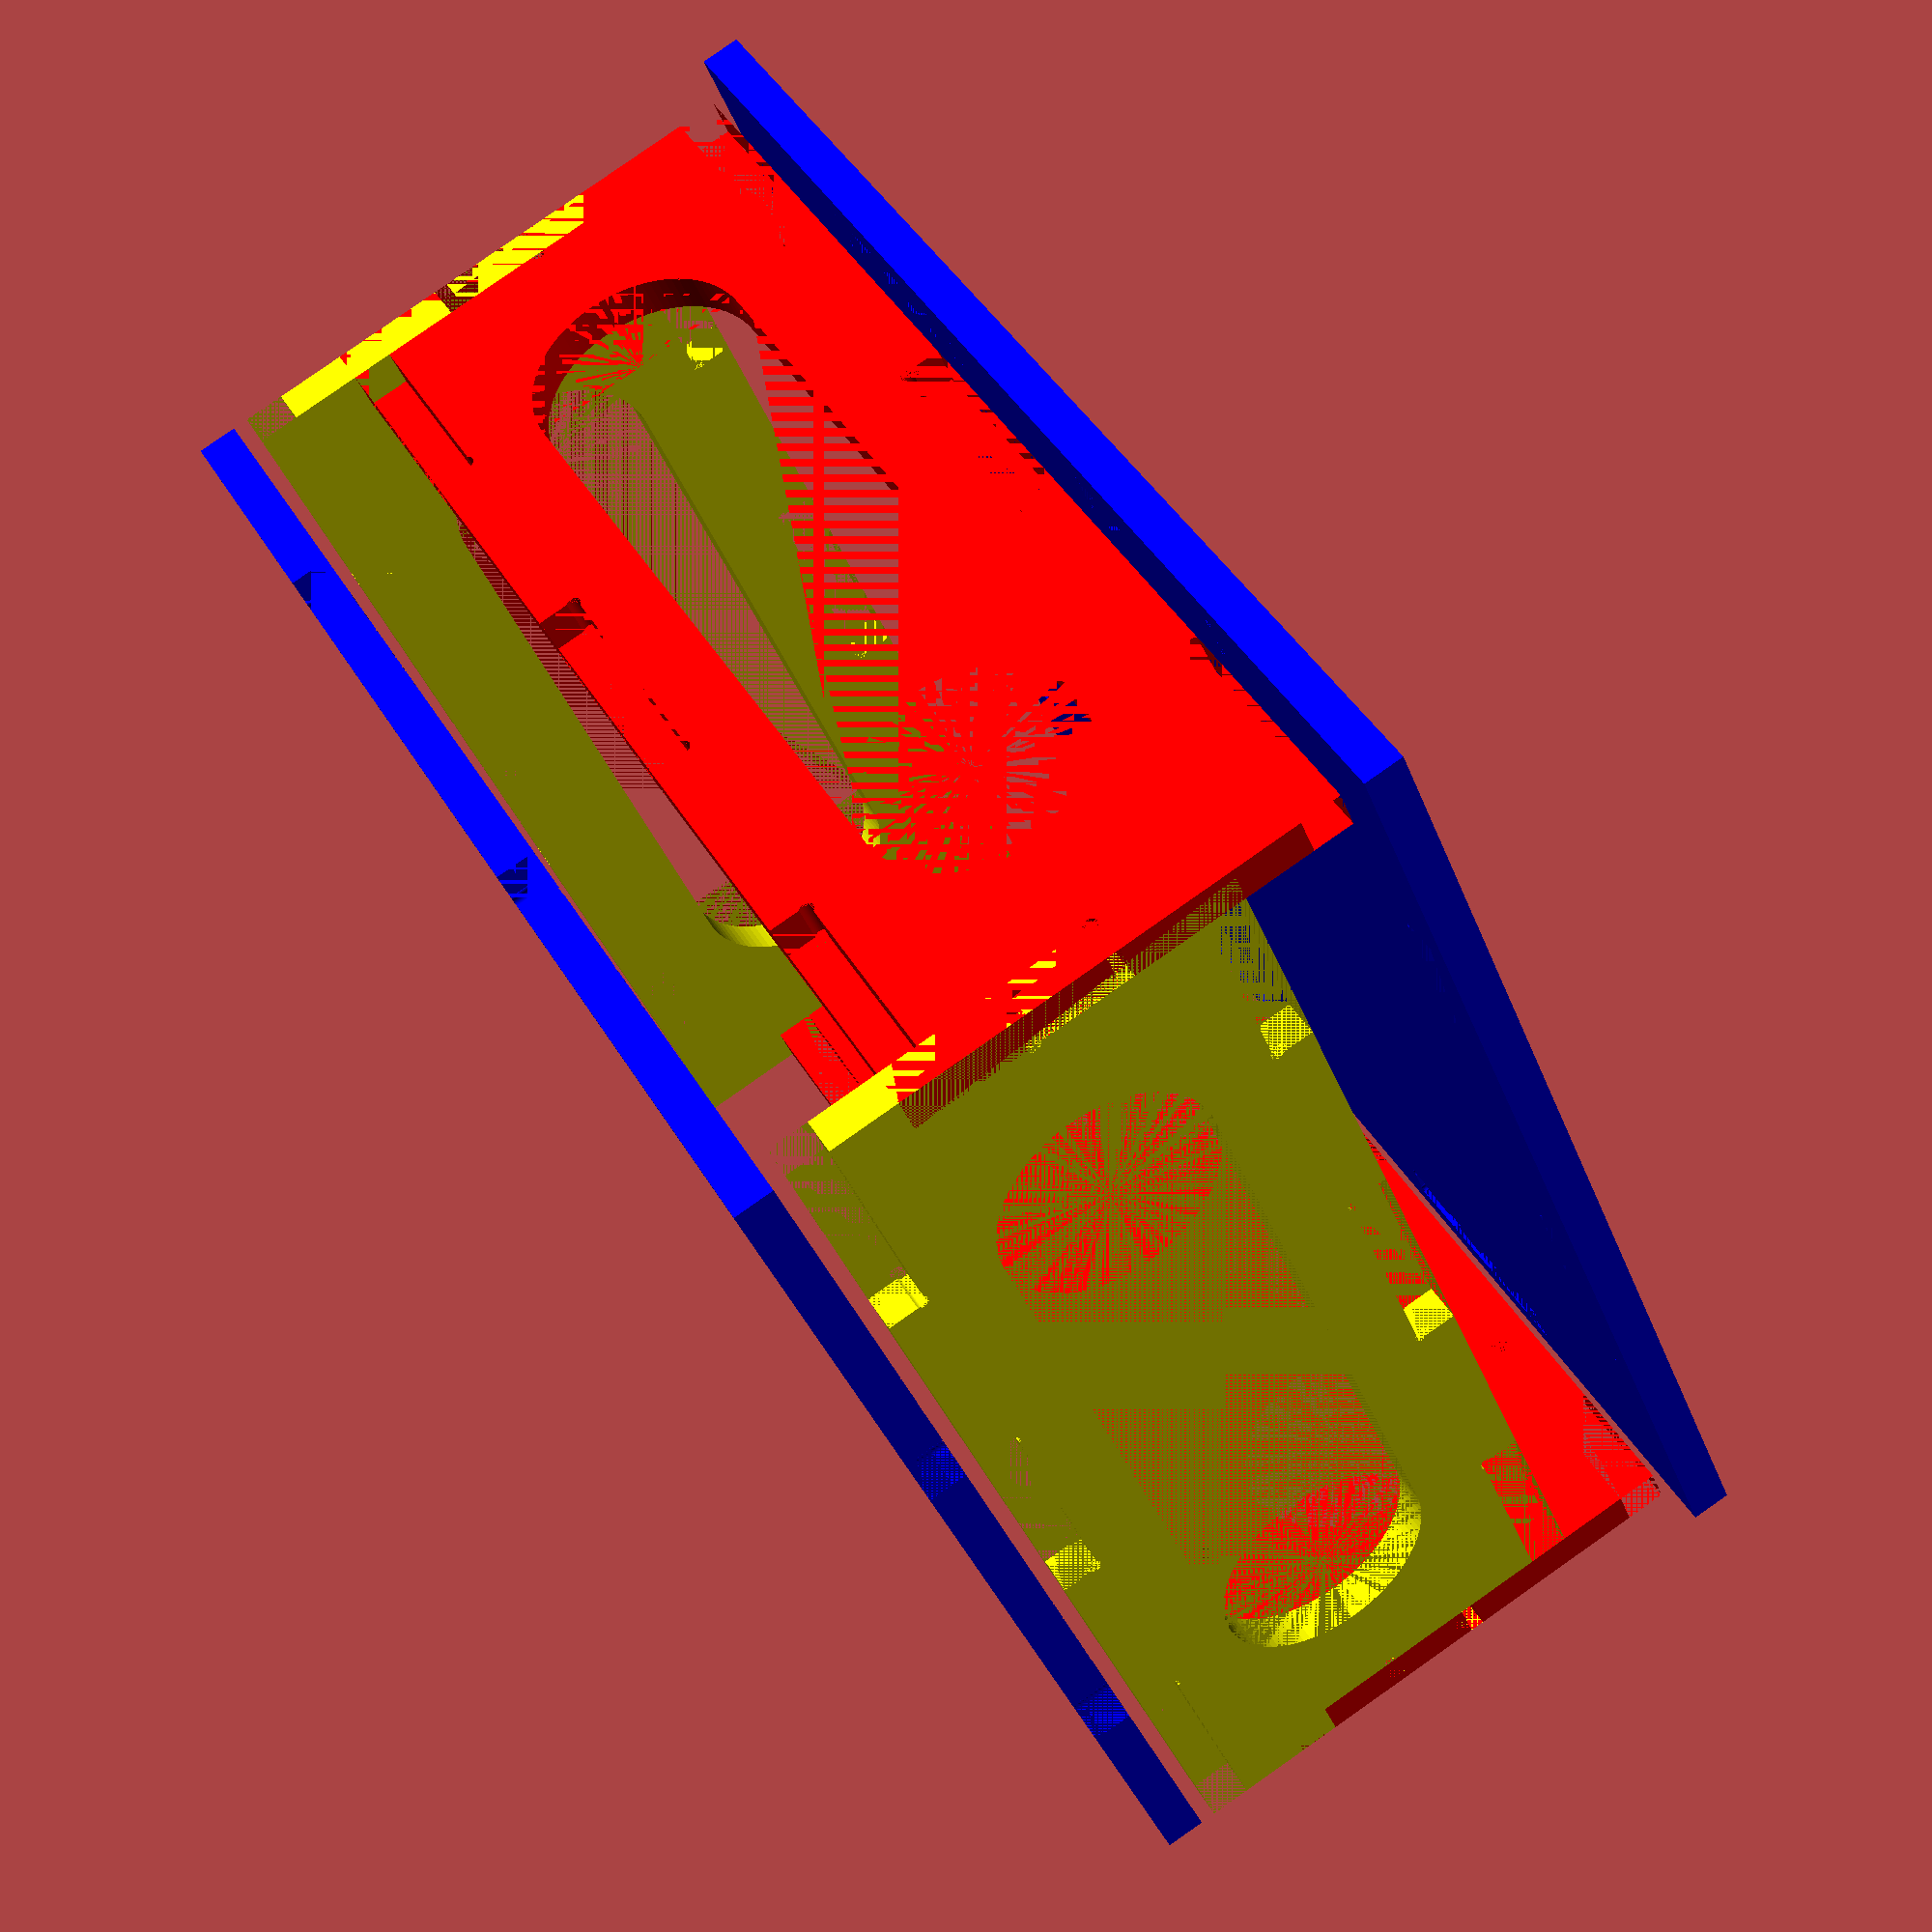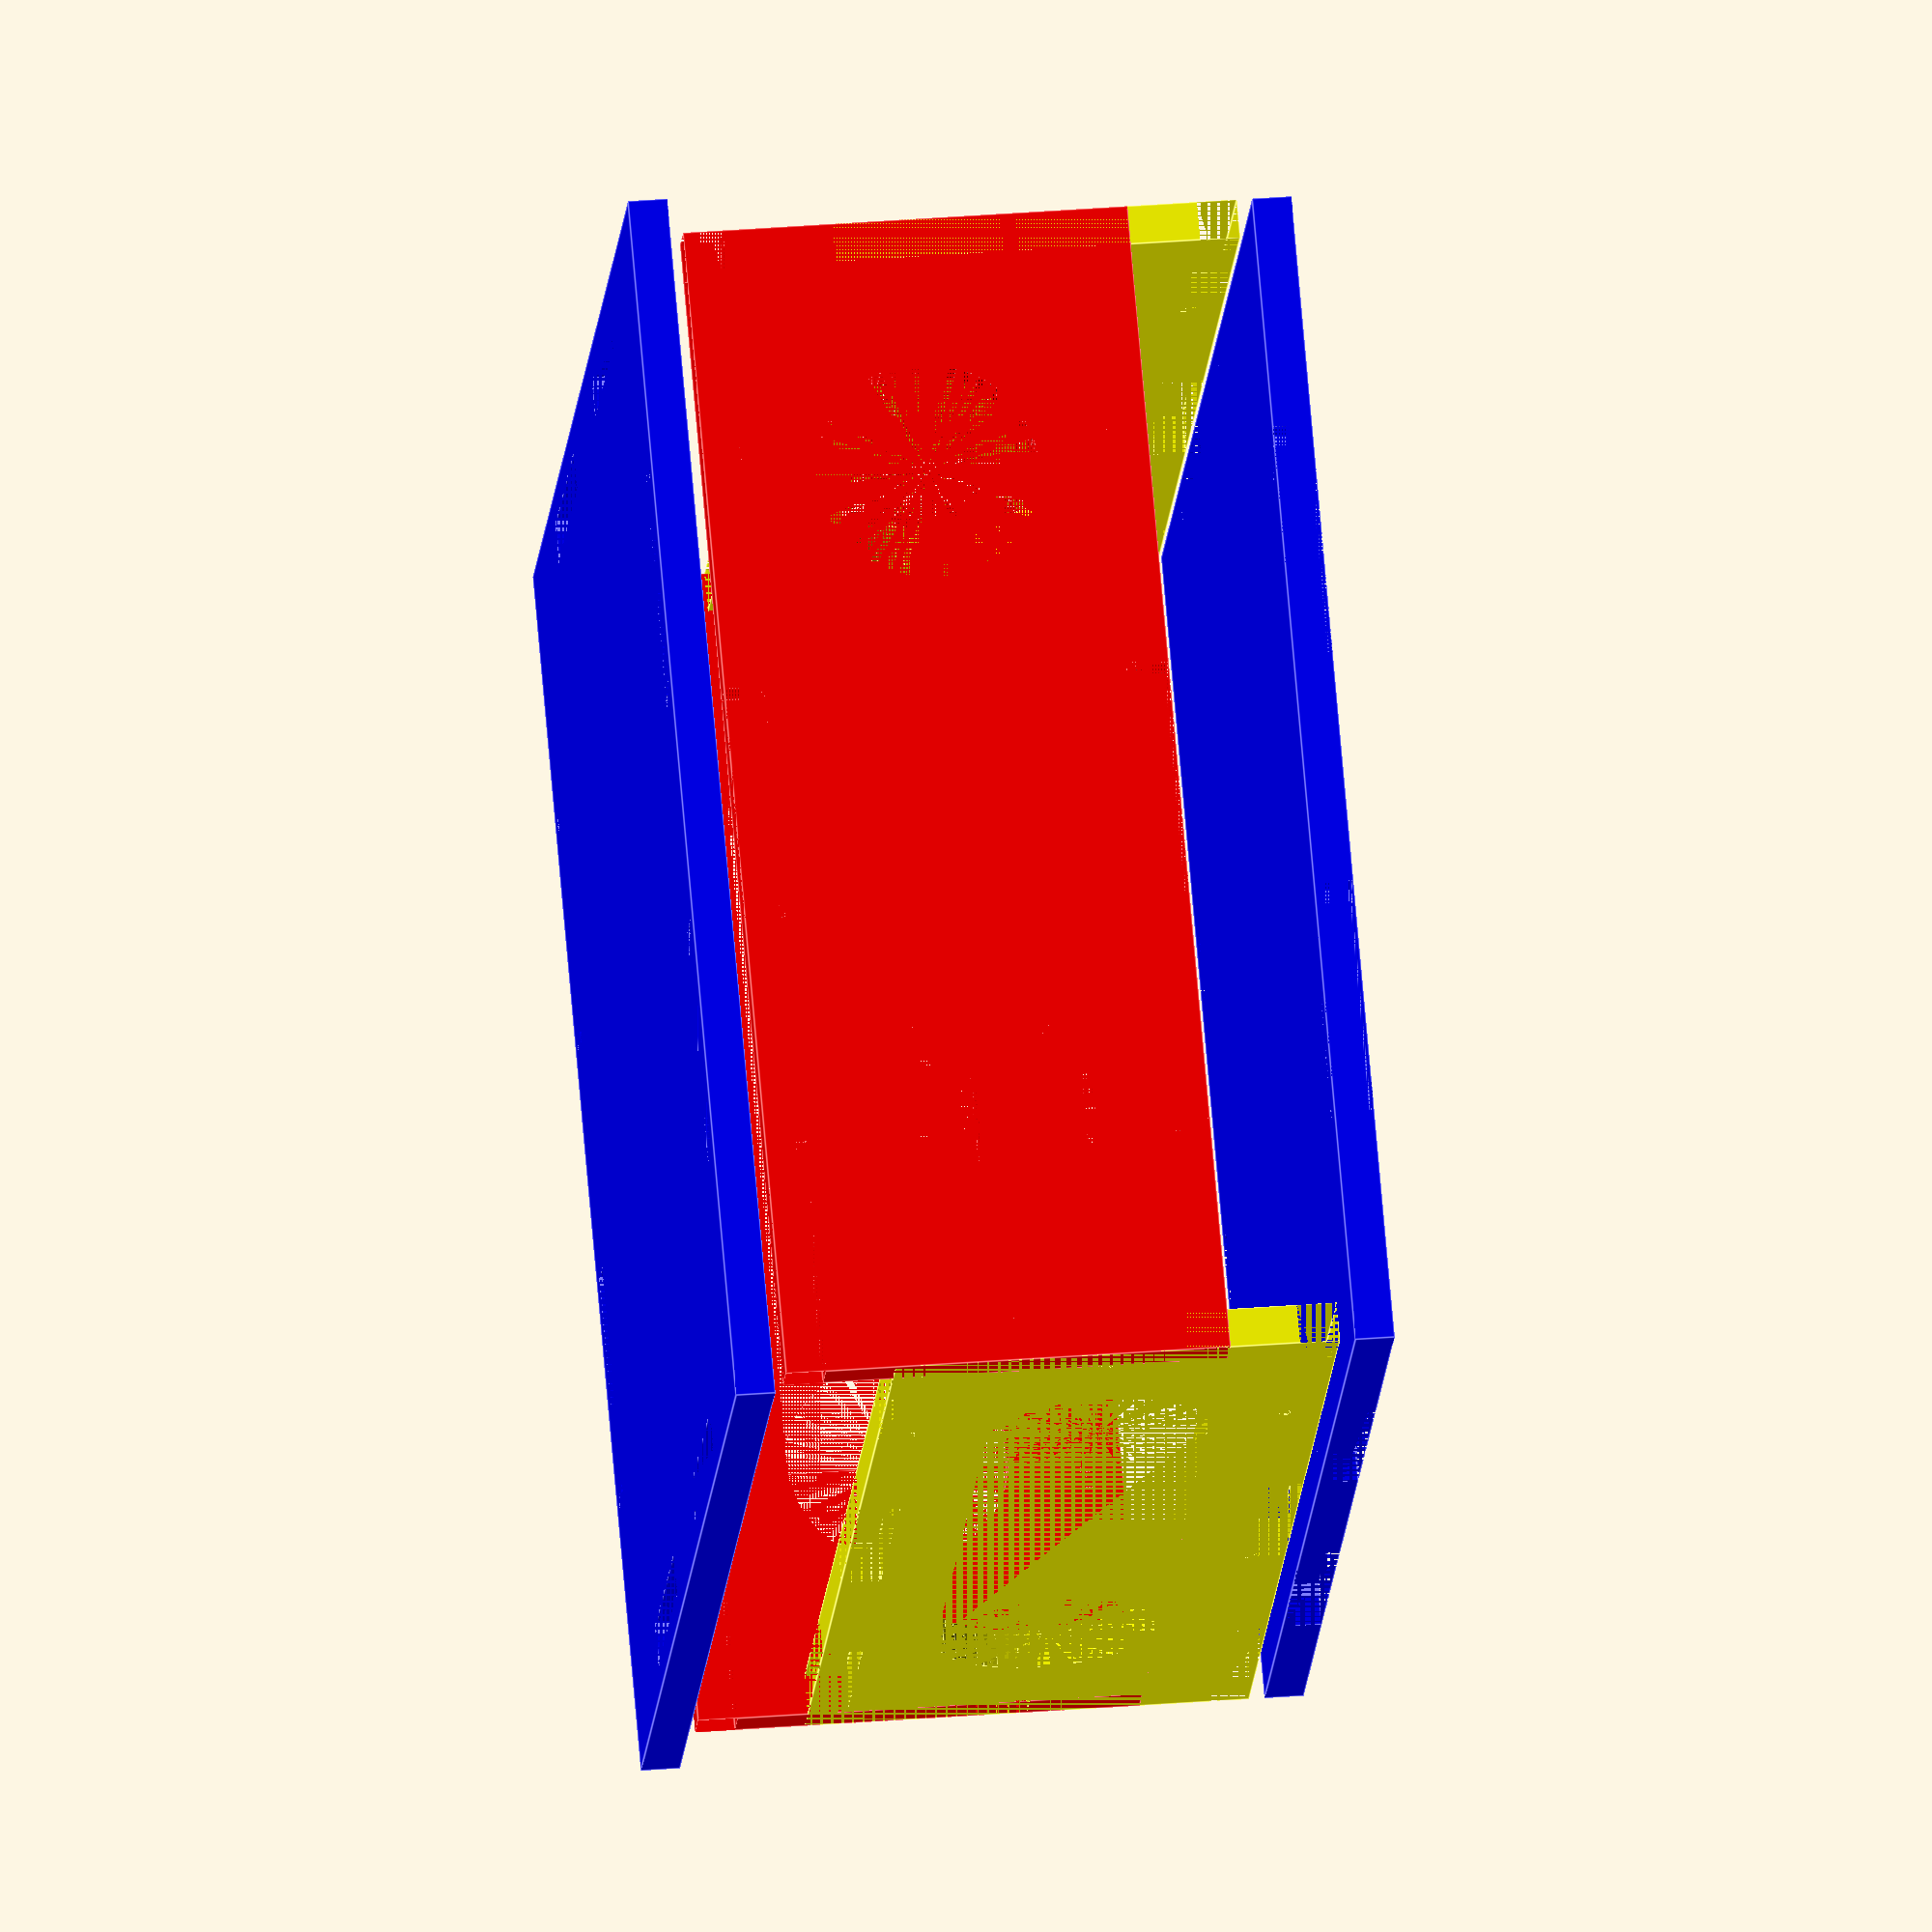
<openscad>
$fn = 90;

union() {
	translate(v = [0, 0, 50]) {
		color(c = "blue") {
			difference() {
				translate(v = [-12.7000000000, -12.7000000000, 185.2000000000]) {
					rotate(a = [0, 0, 0]) {
						cube(size = [569.4000000000, 569.4000000000, 18]);
					}
				}
				translate(v = [18.0000000000, 0.0000000000, 203.2000000000]) {
					rotate(a = [-90, 0, 90]) {
						union() {
							hull() {
								translate(v = [111.6750000000, 0, 2.8750000000]) {
									rotate(a = [-90, 0, 0]) {
										cylinder(center = false, h = 18, r = 3.1750000000);
									}
								}
								translate(v = [110.2818529681, 0, 1.4818529681]) {
									rotate(a = [-90, 0, 0]) {
										cylinder(center = false, h = 18, r = 3.1750000000);
									}
								}
							}
							hull() {
								translate(v = [111.6750000000, 0, 14.8250000000]) {
									rotate(a = [-90, 0, 0]) {
										cylinder(center = false, h = 18, r = 3.1750000000);
									}
								}
								translate(v = [110.2818529681, 0, 16.2181470319]) {
									rotate(a = [-90, 0, 0]) {
										cylinder(center = false, h = 18, r = 3.1750000000);
									}
								}
							}
							translate(v = [108.5000000000, 0, -0.3000000000]) {
								cube(center = false, size = [109.4000000000, 18, 18.3000000000]);
							}
							hull() {
								translate(v = [214.7250000000, 0, 2.8750000000]) {
									rotate(a = [-90, 0, 0]) {
										cylinder(center = false, h = 18, r = 3.1750000000);
									}
								}
								translate(v = [216.1181470319, 0, 1.4818529681]) {
									rotate(a = [-90, 0, 0]) {
										cylinder(center = false, h = 18, r = 3.1750000000);
									}
								}
							}
							hull() {
								translate(v = [214.7250000000, 0, 14.8250000000]) {
									rotate(a = [-90, 0, 0]) {
										cylinder(center = false, h = 18, r = 3.1750000000);
									}
								}
								translate(v = [216.1181470319, 0, 16.2181470319]) {
									rotate(a = [-90, 0, 0]) {
										cylinder(center = false, h = 18, r = 3.1750000000);
									}
								}
							}
							hull() {
								translate(v = [329.2750000000, 0, 2.8750000000]) {
									rotate(a = [-90, 0, 0]) {
										cylinder(center = false, h = 18, r = 3.1750000000);
									}
								}
								translate(v = [327.8818529681, 0, 1.4818529681]) {
									rotate(a = [-90, 0, 0]) {
										cylinder(center = false, h = 18, r = 3.1750000000);
									}
								}
							}
							hull() {
								translate(v = [329.2750000000, 0, 14.8250000000]) {
									rotate(a = [-90, 0, 0]) {
										cylinder(center = false, h = 18, r = 3.1750000000);
									}
								}
								translate(v = [327.8818529681, 0, 16.2181470319]) {
									rotate(a = [-90, 0, 0]) {
										cylinder(center = false, h = 18, r = 3.1750000000);
									}
								}
							}
							translate(v = [326.1000000000, 0, -0.3000000000]) {
								cube(center = false, size = [109.4000000000, 18, 18.3000000000]);
							}
							hull() {
								translate(v = [432.3250000000, 0, 2.8750000000]) {
									rotate(a = [-90, 0, 0]) {
										cylinder(center = false, h = 18, r = 3.1750000000);
									}
								}
								translate(v = [433.7181470319, 0, 1.4818529681]) {
									rotate(a = [-90, 0, 0]) {
										cylinder(center = false, h = 18, r = 3.1750000000);
									}
								}
							}
							hull() {
								translate(v = [432.3250000000, 0, 14.8250000000]) {
									rotate(a = [-90, 0, 0]) {
										cylinder(center = false, h = 18, r = 3.1750000000);
									}
								}
								translate(v = [433.7181470319, 0, 16.2181470319]) {
									rotate(a = [-90, 0, 0]) {
										cylinder(center = false, h = 18, r = 3.1750000000);
									}
								}
							}
						}
					}
				}
				translate(v = [18.0000000000, 0.0000000000, 18]) {
					rotate(a = [-90, 0, 90]) {
						union() {
							hull() {
								translate(v = [111.6750000000, 0, 2.8750000000]) {
									rotate(a = [-90, 0, 0]) {
										cylinder(center = false, h = 18, r = 3.1750000000);
									}
								}
								translate(v = [110.2818529681, 0, 1.4818529681]) {
									rotate(a = [-90, 0, 0]) {
										cylinder(center = false, h = 18, r = 3.1750000000);
									}
								}
							}
							translate(v = [108.5000000000, 0, -0.3000000000]) {
								cube(center = false, size = [109.4000000000, 18, 18.3000000000]);
							}
							hull() {
								translate(v = [214.7250000000, 0, 2.8750000000]) {
									rotate(a = [-90, 0, 0]) {
										cylinder(center = false, h = 18, r = 3.1750000000);
									}
								}
								translate(v = [216.1181470319, 0, 1.4818529681]) {
									rotate(a = [-90, 0, 0]) {
										cylinder(center = false, h = 18, r = 3.1750000000);
									}
								}
							}
							hull() {
								translate(v = [329.2750000000, 0, 2.8750000000]) {
									rotate(a = [-90, 0, 0]) {
										cylinder(center = false, h = 18, r = 3.1750000000);
									}
								}
								translate(v = [327.8818529681, 0, 1.4818529681]) {
									rotate(a = [-90, 0, 0]) {
										cylinder(center = false, h = 18, r = 3.1750000000);
									}
								}
							}
							translate(v = [326.1000000000, 0, -0.3000000000]) {
								cube(center = false, size = [109.4000000000, 18, 18.3000000000]);
							}
							hull() {
								translate(v = [432.3250000000, 0, 2.8750000000]) {
									rotate(a = [-90, 0, 0]) {
										cylinder(center = false, h = 18, r = 3.1750000000);
									}
								}
								translate(v = [433.7181470319, 0, 1.4818529681]) {
									rotate(a = [-90, 0, 0]) {
										cylinder(center = false, h = 18, r = 3.1750000000);
									}
								}
							}
						}
					}
				}
				translate(v = [0.0000000000, 18.0000000000, 185.2000000000]) {
					rotate(a = [90, 0, 0]) {
						union() {
							hull() {
								translate(v = [111.6750000000, 0, 2.8750000000]) {
									rotate(a = [-90, 0, 0]) {
										cylinder(center = false, h = 18, r = 3.1750000000);
									}
								}
								translate(v = [110.2818529681, 0, 1.4818529681]) {
									rotate(a = [-90, 0, 0]) {
										cylinder(center = false, h = 18, r = 3.1750000000);
									}
								}
							}
							hull() {
								translate(v = [111.6750000000, 0, 14.8250000000]) {
									rotate(a = [-90, 0, 0]) {
										cylinder(center = false, h = 18, r = 3.1750000000);
									}
								}
								translate(v = [110.2818529681, 0, 16.2181470319]) {
									rotate(a = [-90, 0, 0]) {
										cylinder(center = false, h = 18, r = 3.1750000000);
									}
								}
							}
							translate(v = [108.5000000000, 0, -0.3000000000]) {
								cube(center = false, size = [109.4000000000, 18, 18.3000000000]);
							}
							hull() {
								translate(v = [214.7250000000, 0, 2.8750000000]) {
									rotate(a = [-90, 0, 0]) {
										cylinder(center = false, h = 18, r = 3.1750000000);
									}
								}
								translate(v = [216.1181470319, 0, 1.4818529681]) {
									rotate(a = [-90, 0, 0]) {
										cylinder(center = false, h = 18, r = 3.1750000000);
									}
								}
							}
							hull() {
								translate(v = [214.7250000000, 0, 14.8250000000]) {
									rotate(a = [-90, 0, 0]) {
										cylinder(center = false, h = 18, r = 3.1750000000);
									}
								}
								translate(v = [216.1181470319, 0, 16.2181470319]) {
									rotate(a = [-90, 0, 0]) {
										cylinder(center = false, h = 18, r = 3.1750000000);
									}
								}
							}
							hull() {
								translate(v = [329.2750000000, 0, 2.8750000000]) {
									rotate(a = [-90, 0, 0]) {
										cylinder(center = false, h = 18, r = 3.1750000000);
									}
								}
								translate(v = [327.8818529681, 0, 1.4818529681]) {
									rotate(a = [-90, 0, 0]) {
										cylinder(center = false, h = 18, r = 3.1750000000);
									}
								}
							}
							hull() {
								translate(v = [329.2750000000, 0, 14.8250000000]) {
									rotate(a = [-90, 0, 0]) {
										cylinder(center = false, h = 18, r = 3.1750000000);
									}
								}
								translate(v = [327.8818529681, 0, 16.2181470319]) {
									rotate(a = [-90, 0, 0]) {
										cylinder(center = false, h = 18, r = 3.1750000000);
									}
								}
							}
							translate(v = [326.1000000000, 0, -0.3000000000]) {
								cube(center = false, size = [109.4000000000, 18, 18.3000000000]);
							}
							hull() {
								translate(v = [432.3250000000, 0, 2.8750000000]) {
									rotate(a = [-90, 0, 0]) {
										cylinder(center = false, h = 18, r = 3.1750000000);
									}
								}
								translate(v = [433.7181470319, 0, 1.4818529681]) {
									rotate(a = [-90, 0, 0]) {
										cylinder(center = false, h = 18, r = 3.1750000000);
									}
								}
							}
							hull() {
								translate(v = [432.3250000000, 0, 14.8250000000]) {
									rotate(a = [-90, 0, 0]) {
										cylinder(center = false, h = 18, r = 3.1750000000);
									}
								}
								translate(v = [433.7181470319, 0, 16.2181470319]) {
									rotate(a = [-90, 0, 0]) {
										cylinder(center = false, h = 18, r = 3.1750000000);
									}
								}
							}
						}
					}
				}
				translate(v = [0.0000000000, 18.0000000000, 0]) {
					rotate(a = [90, 0, 0]) {
						union() {
							hull() {
								translate(v = [111.6750000000, 0, 2.8750000000]) {
									rotate(a = [-90, 0, 0]) {
										cylinder(center = false, h = 18, r = 3.1750000000);
									}
								}
								translate(v = [110.2818529681, 0, 1.4818529681]) {
									rotate(a = [-90, 0, 0]) {
										cylinder(center = false, h = 18, r = 3.1750000000);
									}
								}
							}
							translate(v = [108.5000000000, 0, -0.3000000000]) {
								cube(center = false, size = [109.4000000000, 18, 18.3000000000]);
							}
							hull() {
								translate(v = [214.7250000000, 0, 2.8750000000]) {
									rotate(a = [-90, 0, 0]) {
										cylinder(center = false, h = 18, r = 3.1750000000);
									}
								}
								translate(v = [216.1181470319, 0, 1.4818529681]) {
									rotate(a = [-90, 0, 0]) {
										cylinder(center = false, h = 18, r = 3.1750000000);
									}
								}
							}
							hull() {
								translate(v = [329.2750000000, 0, 2.8750000000]) {
									rotate(a = [-90, 0, 0]) {
										cylinder(center = false, h = 18, r = 3.1750000000);
									}
								}
								translate(v = [327.8818529681, 0, 1.4818529681]) {
									rotate(a = [-90, 0, 0]) {
										cylinder(center = false, h = 18, r = 3.1750000000);
									}
								}
							}
							translate(v = [326.1000000000, 0, -0.3000000000]) {
								cube(center = false, size = [109.4000000000, 18, 18.3000000000]);
							}
							hull() {
								translate(v = [432.3250000000, 0, 2.8750000000]) {
									rotate(a = [-90, 0, 0]) {
										cylinder(center = false, h = 18, r = 3.1750000000);
									}
								}
								translate(v = [433.7181470319, 0, 1.4818529681]) {
									rotate(a = [-90, 0, 0]) {
										cylinder(center = false, h = 18, r = 3.1750000000);
									}
								}
							}
						}
					}
				}
				translate(v = [18.0000000000, 526.0000000000, 203.2000000000]) {
					rotate(a = [-90, 0, 90]) {
						union() {
							hull() {
								translate(v = [111.6750000000, 0, 2.8750000000]) {
									rotate(a = [-90, 0, 0]) {
										cylinder(center = false, h = 18, r = 3.1750000000);
									}
								}
								translate(v = [110.2818529681, 0, 1.4818529681]) {
									rotate(a = [-90, 0, 0]) {
										cylinder(center = false, h = 18, r = 3.1750000000);
									}
								}
							}
							hull() {
								translate(v = [111.6750000000, 0, 14.8250000000]) {
									rotate(a = [-90, 0, 0]) {
										cylinder(center = false, h = 18, r = 3.1750000000);
									}
								}
								translate(v = [110.2818529681, 0, 16.2181470319]) {
									rotate(a = [-90, 0, 0]) {
										cylinder(center = false, h = 18, r = 3.1750000000);
									}
								}
							}
							translate(v = [108.5000000000, 0, -0.3000000000]) {
								cube(center = false, size = [109.4000000000, 18, 18.3000000000]);
							}
							hull() {
								translate(v = [214.7250000000, 0, 2.8750000000]) {
									rotate(a = [-90, 0, 0]) {
										cylinder(center = false, h = 18, r = 3.1750000000);
									}
								}
								translate(v = [216.1181470319, 0, 1.4818529681]) {
									rotate(a = [-90, 0, 0]) {
										cylinder(center = false, h = 18, r = 3.1750000000);
									}
								}
							}
							hull() {
								translate(v = [214.7250000000, 0, 14.8250000000]) {
									rotate(a = [-90, 0, 0]) {
										cylinder(center = false, h = 18, r = 3.1750000000);
									}
								}
								translate(v = [216.1181470319, 0, 16.2181470319]) {
									rotate(a = [-90, 0, 0]) {
										cylinder(center = false, h = 18, r = 3.1750000000);
									}
								}
							}
							hull() {
								translate(v = [329.2750000000, 0, 2.8750000000]) {
									rotate(a = [-90, 0, 0]) {
										cylinder(center = false, h = 18, r = 3.1750000000);
									}
								}
								translate(v = [327.8818529681, 0, 1.4818529681]) {
									rotate(a = [-90, 0, 0]) {
										cylinder(center = false, h = 18, r = 3.1750000000);
									}
								}
							}
							hull() {
								translate(v = [329.2750000000, 0, 14.8250000000]) {
									rotate(a = [-90, 0, 0]) {
										cylinder(center = false, h = 18, r = 3.1750000000);
									}
								}
								translate(v = [327.8818529681, 0, 16.2181470319]) {
									rotate(a = [-90, 0, 0]) {
										cylinder(center = false, h = 18, r = 3.1750000000);
									}
								}
							}
							translate(v = [326.1000000000, 0, -0.3000000000]) {
								cube(center = false, size = [109.4000000000, 18, 18.3000000000]);
							}
							hull() {
								translate(v = [432.3250000000, 0, 2.8750000000]) {
									rotate(a = [-90, 0, 0]) {
										cylinder(center = false, h = 18, r = 3.1750000000);
									}
								}
								translate(v = [433.7181470319, 0, 1.4818529681]) {
									rotate(a = [-90, 0, 0]) {
										cylinder(center = false, h = 18, r = 3.1750000000);
									}
								}
							}
							hull() {
								translate(v = [432.3250000000, 0, 14.8250000000]) {
									rotate(a = [-90, 0, 0]) {
										cylinder(center = false, h = 18, r = 3.1750000000);
									}
								}
								translate(v = [433.7181470319, 0, 16.2181470319]) {
									rotate(a = [-90, 0, 0]) {
										cylinder(center = false, h = 18, r = 3.1750000000);
									}
								}
							}
						}
					}
				}
				translate(v = [18.0000000000, 526.0000000000, 18]) {
					rotate(a = [-90, 0, 90]) {
						union() {
							hull() {
								translate(v = [111.6750000000, 0, 2.8750000000]) {
									rotate(a = [-90, 0, 0]) {
										cylinder(center = false, h = 18, r = 3.1750000000);
									}
								}
								translate(v = [110.2818529681, 0, 1.4818529681]) {
									rotate(a = [-90, 0, 0]) {
										cylinder(center = false, h = 18, r = 3.1750000000);
									}
								}
							}
							translate(v = [108.5000000000, 0, -0.3000000000]) {
								cube(center = false, size = [109.4000000000, 18, 18.3000000000]);
							}
							hull() {
								translate(v = [214.7250000000, 0, 2.8750000000]) {
									rotate(a = [-90, 0, 0]) {
										cylinder(center = false, h = 18, r = 3.1750000000);
									}
								}
								translate(v = [216.1181470319, 0, 1.4818529681]) {
									rotate(a = [-90, 0, 0]) {
										cylinder(center = false, h = 18, r = 3.1750000000);
									}
								}
							}
							hull() {
								translate(v = [329.2750000000, 0, 2.8750000000]) {
									rotate(a = [-90, 0, 0]) {
										cylinder(center = false, h = 18, r = 3.1750000000);
									}
								}
								translate(v = [327.8818529681, 0, 1.4818529681]) {
									rotate(a = [-90, 0, 0]) {
										cylinder(center = false, h = 18, r = 3.1750000000);
									}
								}
							}
							translate(v = [326.1000000000, 0, -0.3000000000]) {
								cube(center = false, size = [109.4000000000, 18, 18.3000000000]);
							}
							hull() {
								translate(v = [432.3250000000, 0, 2.8750000000]) {
									rotate(a = [-90, 0, 0]) {
										cylinder(center = false, h = 18, r = 3.1750000000);
									}
								}
								translate(v = [433.7181470319, 0, 1.4818529681]) {
									rotate(a = [-90, 0, 0]) {
										cylinder(center = false, h = 18, r = 3.1750000000);
									}
								}
							}
						}
					}
				}
				translate(v = [0.0000000000, 526.0000000000, 203.2000000000]) {
					rotate(a = [-90, 0, 0]) {
						union() {
							hull() {
								translate(v = [111.6750000000, 0, 2.8750000000]) {
									rotate(a = [-90, 0, 0]) {
										cylinder(center = false, h = 18, r = 3.1750000000);
									}
								}
								translate(v = [110.2818529681, 0, 1.4818529681]) {
									rotate(a = [-90, 0, 0]) {
										cylinder(center = false, h = 18, r = 3.1750000000);
									}
								}
							}
							hull() {
								translate(v = [111.6750000000, 0, 14.8250000000]) {
									rotate(a = [-90, 0, 0]) {
										cylinder(center = false, h = 18, r = 3.1750000000);
									}
								}
								translate(v = [110.2818529681, 0, 16.2181470319]) {
									rotate(a = [-90, 0, 0]) {
										cylinder(center = false, h = 18, r = 3.1750000000);
									}
								}
							}
							translate(v = [108.5000000000, 0, -0.3000000000]) {
								cube(center = false, size = [109.4000000000, 18, 18.3000000000]);
							}
							hull() {
								translate(v = [214.7250000000, 0, 2.8750000000]) {
									rotate(a = [-90, 0, 0]) {
										cylinder(center = false, h = 18, r = 3.1750000000);
									}
								}
								translate(v = [216.1181470319, 0, 1.4818529681]) {
									rotate(a = [-90, 0, 0]) {
										cylinder(center = false, h = 18, r = 3.1750000000);
									}
								}
							}
							hull() {
								translate(v = [214.7250000000, 0, 14.8250000000]) {
									rotate(a = [-90, 0, 0]) {
										cylinder(center = false, h = 18, r = 3.1750000000);
									}
								}
								translate(v = [216.1181470319, 0, 16.2181470319]) {
									rotate(a = [-90, 0, 0]) {
										cylinder(center = false, h = 18, r = 3.1750000000);
									}
								}
							}
							hull() {
								translate(v = [329.2750000000, 0, 2.8750000000]) {
									rotate(a = [-90, 0, 0]) {
										cylinder(center = false, h = 18, r = 3.1750000000);
									}
								}
								translate(v = [327.8818529681, 0, 1.4818529681]) {
									rotate(a = [-90, 0, 0]) {
										cylinder(center = false, h = 18, r = 3.1750000000);
									}
								}
							}
							hull() {
								translate(v = [329.2750000000, 0, 14.8250000000]) {
									rotate(a = [-90, 0, 0]) {
										cylinder(center = false, h = 18, r = 3.1750000000);
									}
								}
								translate(v = [327.8818529681, 0, 16.2181470319]) {
									rotate(a = [-90, 0, 0]) {
										cylinder(center = false, h = 18, r = 3.1750000000);
									}
								}
							}
							translate(v = [326.1000000000, 0, -0.3000000000]) {
								cube(center = false, size = [109.4000000000, 18, 18.3000000000]);
							}
							hull() {
								translate(v = [432.3250000000, 0, 2.8750000000]) {
									rotate(a = [-90, 0, 0]) {
										cylinder(center = false, h = 18, r = 3.1750000000);
									}
								}
								translate(v = [433.7181470319, 0, 1.4818529681]) {
									rotate(a = [-90, 0, 0]) {
										cylinder(center = false, h = 18, r = 3.1750000000);
									}
								}
							}
							hull() {
								translate(v = [432.3250000000, 0, 14.8250000000]) {
									rotate(a = [-90, 0, 0]) {
										cylinder(center = false, h = 18, r = 3.1750000000);
									}
								}
								translate(v = [433.7181470319, 0, 16.2181470319]) {
									rotate(a = [-90, 0, 0]) {
										cylinder(center = false, h = 18, r = 3.1750000000);
									}
								}
							}
						}
					}
				}
				translate(v = [0.0000000000, 526.0000000000, 18]) {
					rotate(a = [-90, 0, 0]) {
						union() {
							hull() {
								translate(v = [111.6750000000, 0, 2.8750000000]) {
									rotate(a = [-90, 0, 0]) {
										cylinder(center = false, h = 18, r = 3.1750000000);
									}
								}
								translate(v = [110.2818529681, 0, 1.4818529681]) {
									rotate(a = [-90, 0, 0]) {
										cylinder(center = false, h = 18, r = 3.1750000000);
									}
								}
							}
							translate(v = [108.5000000000, 0, -0.3000000000]) {
								cube(center = false, size = [109.4000000000, 18, 18.3000000000]);
							}
							hull() {
								translate(v = [214.7250000000, 0, 2.8750000000]) {
									rotate(a = [-90, 0, 0]) {
										cylinder(center = false, h = 18, r = 3.1750000000);
									}
								}
								translate(v = [216.1181470319, 0, 1.4818529681]) {
									rotate(a = [-90, 0, 0]) {
										cylinder(center = false, h = 18, r = 3.1750000000);
									}
								}
							}
							hull() {
								translate(v = [329.2750000000, 0, 2.8750000000]) {
									rotate(a = [-90, 0, 0]) {
										cylinder(center = false, h = 18, r = 3.1750000000);
									}
								}
								translate(v = [327.8818529681, 0, 1.4818529681]) {
									rotate(a = [-90, 0, 0]) {
										cylinder(center = false, h = 18, r = 3.1750000000);
									}
								}
							}
							translate(v = [326.1000000000, 0, -0.3000000000]) {
								cube(center = false, size = [109.4000000000, 18, 18.3000000000]);
							}
							hull() {
								translate(v = [432.3250000000, 0, 2.8750000000]) {
									rotate(a = [-90, 0, 0]) {
										cylinder(center = false, h = 18, r = 3.1750000000);
									}
								}
								translate(v = [433.7181470319, 0, 1.4818529681]) {
									rotate(a = [-90, 0, 0]) {
										cylinder(center = false, h = 18, r = 3.1750000000);
									}
								}
							}
						}
					}
				}
				translate(v = [526.0000000000, 0.0000000000, 185.2000000000]) {
					rotate(a = [90, 0, 90]) {
						union() {
							hull() {
								translate(v = [111.6750000000, 0, 2.8750000000]) {
									rotate(a = [-90, 0, 0]) {
										cylinder(center = false, h = 18, r = 3.1750000000);
									}
								}
								translate(v = [110.2818529681, 0, 1.4818529681]) {
									rotate(a = [-90, 0, 0]) {
										cylinder(center = false, h = 18, r = 3.1750000000);
									}
								}
							}
							hull() {
								translate(v = [111.6750000000, 0, 14.8250000000]) {
									rotate(a = [-90, 0, 0]) {
										cylinder(center = false, h = 18, r = 3.1750000000);
									}
								}
								translate(v = [110.2818529681, 0, 16.2181470319]) {
									rotate(a = [-90, 0, 0]) {
										cylinder(center = false, h = 18, r = 3.1750000000);
									}
								}
							}
							translate(v = [108.5000000000, 0, -0.3000000000]) {
								cube(center = false, size = [109.4000000000, 18, 18.3000000000]);
							}
							hull() {
								translate(v = [214.7250000000, 0, 2.8750000000]) {
									rotate(a = [-90, 0, 0]) {
										cylinder(center = false, h = 18, r = 3.1750000000);
									}
								}
								translate(v = [216.1181470319, 0, 1.4818529681]) {
									rotate(a = [-90, 0, 0]) {
										cylinder(center = false, h = 18, r = 3.1750000000);
									}
								}
							}
							hull() {
								translate(v = [214.7250000000, 0, 14.8250000000]) {
									rotate(a = [-90, 0, 0]) {
										cylinder(center = false, h = 18, r = 3.1750000000);
									}
								}
								translate(v = [216.1181470319, 0, 16.2181470319]) {
									rotate(a = [-90, 0, 0]) {
										cylinder(center = false, h = 18, r = 3.1750000000);
									}
								}
							}
							hull() {
								translate(v = [329.2750000000, 0, 2.8750000000]) {
									rotate(a = [-90, 0, 0]) {
										cylinder(center = false, h = 18, r = 3.1750000000);
									}
								}
								translate(v = [327.8818529681, 0, 1.4818529681]) {
									rotate(a = [-90, 0, 0]) {
										cylinder(center = false, h = 18, r = 3.1750000000);
									}
								}
							}
							hull() {
								translate(v = [329.2750000000, 0, 14.8250000000]) {
									rotate(a = [-90, 0, 0]) {
										cylinder(center = false, h = 18, r = 3.1750000000);
									}
								}
								translate(v = [327.8818529681, 0, 16.2181470319]) {
									rotate(a = [-90, 0, 0]) {
										cylinder(center = false, h = 18, r = 3.1750000000);
									}
								}
							}
							translate(v = [326.1000000000, 0, -0.3000000000]) {
								cube(center = false, size = [109.4000000000, 18, 18.3000000000]);
							}
							hull() {
								translate(v = [432.3250000000, 0, 2.8750000000]) {
									rotate(a = [-90, 0, 0]) {
										cylinder(center = false, h = 18, r = 3.1750000000);
									}
								}
								translate(v = [433.7181470319, 0, 1.4818529681]) {
									rotate(a = [-90, 0, 0]) {
										cylinder(center = false, h = 18, r = 3.1750000000);
									}
								}
							}
							hull() {
								translate(v = [432.3250000000, 0, 14.8250000000]) {
									rotate(a = [-90, 0, 0]) {
										cylinder(center = false, h = 18, r = 3.1750000000);
									}
								}
								translate(v = [433.7181470319, 0, 16.2181470319]) {
									rotate(a = [-90, 0, 0]) {
										cylinder(center = false, h = 18, r = 3.1750000000);
									}
								}
							}
						}
					}
				}
				translate(v = [526.0000000000, 0.0000000000, 0]) {
					rotate(a = [90, 0, 90]) {
						union() {
							hull() {
								translate(v = [111.6750000000, 0, 2.8750000000]) {
									rotate(a = [-90, 0, 0]) {
										cylinder(center = false, h = 18, r = 3.1750000000);
									}
								}
								translate(v = [110.2818529681, 0, 1.4818529681]) {
									rotate(a = [-90, 0, 0]) {
										cylinder(center = false, h = 18, r = 3.1750000000);
									}
								}
							}
							translate(v = [108.5000000000, 0, -0.3000000000]) {
								cube(center = false, size = [109.4000000000, 18, 18.3000000000]);
							}
							hull() {
								translate(v = [214.7250000000, 0, 2.8750000000]) {
									rotate(a = [-90, 0, 0]) {
										cylinder(center = false, h = 18, r = 3.1750000000);
									}
								}
								translate(v = [216.1181470319, 0, 1.4818529681]) {
									rotate(a = [-90, 0, 0]) {
										cylinder(center = false, h = 18, r = 3.1750000000);
									}
								}
							}
							hull() {
								translate(v = [329.2750000000, 0, 2.8750000000]) {
									rotate(a = [-90, 0, 0]) {
										cylinder(center = false, h = 18, r = 3.1750000000);
									}
								}
								translate(v = [327.8818529681, 0, 1.4818529681]) {
									rotate(a = [-90, 0, 0]) {
										cylinder(center = false, h = 18, r = 3.1750000000);
									}
								}
							}
							translate(v = [326.1000000000, 0, -0.3000000000]) {
								cube(center = false, size = [109.4000000000, 18, 18.3000000000]);
							}
							hull() {
								translate(v = [432.3250000000, 0, 2.8750000000]) {
									rotate(a = [-90, 0, 0]) {
										cylinder(center = false, h = 18, r = 3.1750000000);
									}
								}
								translate(v = [433.7181470319, 0, 1.4818529681]) {
									rotate(a = [-90, 0, 0]) {
										cylinder(center = false, h = 18, r = 3.1750000000);
									}
								}
							}
						}
					}
				}
				translate(v = [526.0000000000, 18.0000000000, 185.2000000000]) {
					rotate(a = [90, 0, 0]) {
						union() {
							hull() {
								translate(v = [111.6750000000, 0, 2.8750000000]) {
									rotate(a = [-90, 0, 0]) {
										cylinder(center = false, h = 18, r = 3.1750000000);
									}
								}
								translate(v = [110.2818529681, 0, 1.4818529681]) {
									rotate(a = [-90, 0, 0]) {
										cylinder(center = false, h = 18, r = 3.1750000000);
									}
								}
							}
							hull() {
								translate(v = [111.6750000000, 0, 14.8250000000]) {
									rotate(a = [-90, 0, 0]) {
										cylinder(center = false, h = 18, r = 3.1750000000);
									}
								}
								translate(v = [110.2818529681, 0, 16.2181470319]) {
									rotate(a = [-90, 0, 0]) {
										cylinder(center = false, h = 18, r = 3.1750000000);
									}
								}
							}
							translate(v = [108.5000000000, 0, -0.3000000000]) {
								cube(center = false, size = [109.4000000000, 18, 18.3000000000]);
							}
							hull() {
								translate(v = [214.7250000000, 0, 2.8750000000]) {
									rotate(a = [-90, 0, 0]) {
										cylinder(center = false, h = 18, r = 3.1750000000);
									}
								}
								translate(v = [216.1181470319, 0, 1.4818529681]) {
									rotate(a = [-90, 0, 0]) {
										cylinder(center = false, h = 18, r = 3.1750000000);
									}
								}
							}
							hull() {
								translate(v = [214.7250000000, 0, 14.8250000000]) {
									rotate(a = [-90, 0, 0]) {
										cylinder(center = false, h = 18, r = 3.1750000000);
									}
								}
								translate(v = [216.1181470319, 0, 16.2181470319]) {
									rotate(a = [-90, 0, 0]) {
										cylinder(center = false, h = 18, r = 3.1750000000);
									}
								}
							}
							hull() {
								translate(v = [329.2750000000, 0, 2.8750000000]) {
									rotate(a = [-90, 0, 0]) {
										cylinder(center = false, h = 18, r = 3.1750000000);
									}
								}
								translate(v = [327.8818529681, 0, 1.4818529681]) {
									rotate(a = [-90, 0, 0]) {
										cylinder(center = false, h = 18, r = 3.1750000000);
									}
								}
							}
							hull() {
								translate(v = [329.2750000000, 0, 14.8250000000]) {
									rotate(a = [-90, 0, 0]) {
										cylinder(center = false, h = 18, r = 3.1750000000);
									}
								}
								translate(v = [327.8818529681, 0, 16.2181470319]) {
									rotate(a = [-90, 0, 0]) {
										cylinder(center = false, h = 18, r = 3.1750000000);
									}
								}
							}
							translate(v = [326.1000000000, 0, -0.3000000000]) {
								cube(center = false, size = [109.4000000000, 18, 18.3000000000]);
							}
							hull() {
								translate(v = [432.3250000000, 0, 2.8750000000]) {
									rotate(a = [-90, 0, 0]) {
										cylinder(center = false, h = 18, r = 3.1750000000);
									}
								}
								translate(v = [433.7181470319, 0, 1.4818529681]) {
									rotate(a = [-90, 0, 0]) {
										cylinder(center = false, h = 18, r = 3.1750000000);
									}
								}
							}
							hull() {
								translate(v = [432.3250000000, 0, 14.8250000000]) {
									rotate(a = [-90, 0, 0]) {
										cylinder(center = false, h = 18, r = 3.1750000000);
									}
								}
								translate(v = [433.7181470319, 0, 16.2181470319]) {
									rotate(a = [-90, 0, 0]) {
										cylinder(center = false, h = 18, r = 3.1750000000);
									}
								}
							}
						}
					}
				}
				translate(v = [526.0000000000, 18.0000000000, 0]) {
					rotate(a = [90, 0, 0]) {
						union() {
							hull() {
								translate(v = [111.6750000000, 0, 2.8750000000]) {
									rotate(a = [-90, 0, 0]) {
										cylinder(center = false, h = 18, r = 3.1750000000);
									}
								}
								translate(v = [110.2818529681, 0, 1.4818529681]) {
									rotate(a = [-90, 0, 0]) {
										cylinder(center = false, h = 18, r = 3.1750000000);
									}
								}
							}
							translate(v = [108.5000000000, 0, -0.3000000000]) {
								cube(center = false, size = [109.4000000000, 18, 18.3000000000]);
							}
							hull() {
								translate(v = [214.7250000000, 0, 2.8750000000]) {
									rotate(a = [-90, 0, 0]) {
										cylinder(center = false, h = 18, r = 3.1750000000);
									}
								}
								translate(v = [216.1181470319, 0, 1.4818529681]) {
									rotate(a = [-90, 0, 0]) {
										cylinder(center = false, h = 18, r = 3.1750000000);
									}
								}
							}
							hull() {
								translate(v = [329.2750000000, 0, 2.8750000000]) {
									rotate(a = [-90, 0, 0]) {
										cylinder(center = false, h = 18, r = 3.1750000000);
									}
								}
								translate(v = [327.8818529681, 0, 1.4818529681]) {
									rotate(a = [-90, 0, 0]) {
										cylinder(center = false, h = 18, r = 3.1750000000);
									}
								}
							}
							translate(v = [326.1000000000, 0, -0.3000000000]) {
								cube(center = false, size = [109.4000000000, 18, 18.3000000000]);
							}
							hull() {
								translate(v = [432.3250000000, 0, 2.8750000000]) {
									rotate(a = [-90, 0, 0]) {
										cylinder(center = false, h = 18, r = 3.1750000000);
									}
								}
								translate(v = [433.7181470319, 0, 1.4818529681]) {
									rotate(a = [-90, 0, 0]) {
										cylinder(center = false, h = 18, r = 3.1750000000);
									}
								}
							}
						}
					}
				}
				translate(v = [526.0000000000, 526.0000000000, 185.2000000000]) {
					rotate(a = [90, 0, 90]) {
						union() {
							hull() {
								translate(v = [111.6750000000, 0, 2.8750000000]) {
									rotate(a = [-90, 0, 0]) {
										cylinder(center = false, h = 18, r = 3.1750000000);
									}
								}
								translate(v = [110.2818529681, 0, 1.4818529681]) {
									rotate(a = [-90, 0, 0]) {
										cylinder(center = false, h = 18, r = 3.1750000000);
									}
								}
							}
							hull() {
								translate(v = [111.6750000000, 0, 14.8250000000]) {
									rotate(a = [-90, 0, 0]) {
										cylinder(center = false, h = 18, r = 3.1750000000);
									}
								}
								translate(v = [110.2818529681, 0, 16.2181470319]) {
									rotate(a = [-90, 0, 0]) {
										cylinder(center = false, h = 18, r = 3.1750000000);
									}
								}
							}
							translate(v = [108.5000000000, 0, -0.3000000000]) {
								cube(center = false, size = [109.4000000000, 18, 18.3000000000]);
							}
							hull() {
								translate(v = [214.7250000000, 0, 2.8750000000]) {
									rotate(a = [-90, 0, 0]) {
										cylinder(center = false, h = 18, r = 3.1750000000);
									}
								}
								translate(v = [216.1181470319, 0, 1.4818529681]) {
									rotate(a = [-90, 0, 0]) {
										cylinder(center = false, h = 18, r = 3.1750000000);
									}
								}
							}
							hull() {
								translate(v = [214.7250000000, 0, 14.8250000000]) {
									rotate(a = [-90, 0, 0]) {
										cylinder(center = false, h = 18, r = 3.1750000000);
									}
								}
								translate(v = [216.1181470319, 0, 16.2181470319]) {
									rotate(a = [-90, 0, 0]) {
										cylinder(center = false, h = 18, r = 3.1750000000);
									}
								}
							}
							hull() {
								translate(v = [329.2750000000, 0, 2.8750000000]) {
									rotate(a = [-90, 0, 0]) {
										cylinder(center = false, h = 18, r = 3.1750000000);
									}
								}
								translate(v = [327.8818529681, 0, 1.4818529681]) {
									rotate(a = [-90, 0, 0]) {
										cylinder(center = false, h = 18, r = 3.1750000000);
									}
								}
							}
							hull() {
								translate(v = [329.2750000000, 0, 14.8250000000]) {
									rotate(a = [-90, 0, 0]) {
										cylinder(center = false, h = 18, r = 3.1750000000);
									}
								}
								translate(v = [327.8818529681, 0, 16.2181470319]) {
									rotate(a = [-90, 0, 0]) {
										cylinder(center = false, h = 18, r = 3.1750000000);
									}
								}
							}
							translate(v = [326.1000000000, 0, -0.3000000000]) {
								cube(center = false, size = [109.4000000000, 18, 18.3000000000]);
							}
							hull() {
								translate(v = [432.3250000000, 0, 2.8750000000]) {
									rotate(a = [-90, 0, 0]) {
										cylinder(center = false, h = 18, r = 3.1750000000);
									}
								}
								translate(v = [433.7181470319, 0, 1.4818529681]) {
									rotate(a = [-90, 0, 0]) {
										cylinder(center = false, h = 18, r = 3.1750000000);
									}
								}
							}
							hull() {
								translate(v = [432.3250000000, 0, 14.8250000000]) {
									rotate(a = [-90, 0, 0]) {
										cylinder(center = false, h = 18, r = 3.1750000000);
									}
								}
								translate(v = [433.7181470319, 0, 16.2181470319]) {
									rotate(a = [-90, 0, 0]) {
										cylinder(center = false, h = 18, r = 3.1750000000);
									}
								}
							}
						}
					}
				}
				translate(v = [526.0000000000, 526.0000000000, 0]) {
					rotate(a = [90, 0, 90]) {
						union() {
							hull() {
								translate(v = [111.6750000000, 0, 2.8750000000]) {
									rotate(a = [-90, 0, 0]) {
										cylinder(center = false, h = 18, r = 3.1750000000);
									}
								}
								translate(v = [110.2818529681, 0, 1.4818529681]) {
									rotate(a = [-90, 0, 0]) {
										cylinder(center = false, h = 18, r = 3.1750000000);
									}
								}
							}
							translate(v = [108.5000000000, 0, -0.3000000000]) {
								cube(center = false, size = [109.4000000000, 18, 18.3000000000]);
							}
							hull() {
								translate(v = [214.7250000000, 0, 2.8750000000]) {
									rotate(a = [-90, 0, 0]) {
										cylinder(center = false, h = 18, r = 3.1750000000);
									}
								}
								translate(v = [216.1181470319, 0, 1.4818529681]) {
									rotate(a = [-90, 0, 0]) {
										cylinder(center = false, h = 18, r = 3.1750000000);
									}
								}
							}
							hull() {
								translate(v = [329.2750000000, 0, 2.8750000000]) {
									rotate(a = [-90, 0, 0]) {
										cylinder(center = false, h = 18, r = 3.1750000000);
									}
								}
								translate(v = [327.8818529681, 0, 1.4818529681]) {
									rotate(a = [-90, 0, 0]) {
										cylinder(center = false, h = 18, r = 3.1750000000);
									}
								}
							}
							translate(v = [326.1000000000, 0, -0.3000000000]) {
								cube(center = false, size = [109.4000000000, 18, 18.3000000000]);
							}
							hull() {
								translate(v = [432.3250000000, 0, 2.8750000000]) {
									rotate(a = [-90, 0, 0]) {
										cylinder(center = false, h = 18, r = 3.1750000000);
									}
								}
								translate(v = [433.7181470319, 0, 1.4818529681]) {
									rotate(a = [-90, 0, 0]) {
										cylinder(center = false, h = 18, r = 3.1750000000);
									}
								}
							}
						}
					}
				}
				translate(v = [526.0000000000, 526.0000000000, 203.2000000000]) {
					rotate(a = [-90, 0, 0]) {
						union() {
							hull() {
								translate(v = [111.6750000000, 0, 2.8750000000]) {
									rotate(a = [-90, 0, 0]) {
										cylinder(center = false, h = 18, r = 3.1750000000);
									}
								}
								translate(v = [110.2818529681, 0, 1.4818529681]) {
									rotate(a = [-90, 0, 0]) {
										cylinder(center = false, h = 18, r = 3.1750000000);
									}
								}
							}
							hull() {
								translate(v = [111.6750000000, 0, 14.8250000000]) {
									rotate(a = [-90, 0, 0]) {
										cylinder(center = false, h = 18, r = 3.1750000000);
									}
								}
								translate(v = [110.2818529681, 0, 16.2181470319]) {
									rotate(a = [-90, 0, 0]) {
										cylinder(center = false, h = 18, r = 3.1750000000);
									}
								}
							}
							translate(v = [108.5000000000, 0, -0.3000000000]) {
								cube(center = false, size = [109.4000000000, 18, 18.3000000000]);
							}
							hull() {
								translate(v = [214.7250000000, 0, 2.8750000000]) {
									rotate(a = [-90, 0, 0]) {
										cylinder(center = false, h = 18, r = 3.1750000000);
									}
								}
								translate(v = [216.1181470319, 0, 1.4818529681]) {
									rotate(a = [-90, 0, 0]) {
										cylinder(center = false, h = 18, r = 3.1750000000);
									}
								}
							}
							hull() {
								translate(v = [214.7250000000, 0, 14.8250000000]) {
									rotate(a = [-90, 0, 0]) {
										cylinder(center = false, h = 18, r = 3.1750000000);
									}
								}
								translate(v = [216.1181470319, 0, 16.2181470319]) {
									rotate(a = [-90, 0, 0]) {
										cylinder(center = false, h = 18, r = 3.1750000000);
									}
								}
							}
							hull() {
								translate(v = [329.2750000000, 0, 2.8750000000]) {
									rotate(a = [-90, 0, 0]) {
										cylinder(center = false, h = 18, r = 3.1750000000);
									}
								}
								translate(v = [327.8818529681, 0, 1.4818529681]) {
									rotate(a = [-90, 0, 0]) {
										cylinder(center = false, h = 18, r = 3.1750000000);
									}
								}
							}
							hull() {
								translate(v = [329.2750000000, 0, 14.8250000000]) {
									rotate(a = [-90, 0, 0]) {
										cylinder(center = false, h = 18, r = 3.1750000000);
									}
								}
								translate(v = [327.8818529681, 0, 16.2181470319]) {
									rotate(a = [-90, 0, 0]) {
										cylinder(center = false, h = 18, r = 3.1750000000);
									}
								}
							}
							translate(v = [326.1000000000, 0, -0.3000000000]) {
								cube(center = false, size = [109.4000000000, 18, 18.3000000000]);
							}
							hull() {
								translate(v = [432.3250000000, 0, 2.8750000000]) {
									rotate(a = [-90, 0, 0]) {
										cylinder(center = false, h = 18, r = 3.1750000000);
									}
								}
								translate(v = [433.7181470319, 0, 1.4818529681]) {
									rotate(a = [-90, 0, 0]) {
										cylinder(center = false, h = 18, r = 3.1750000000);
									}
								}
							}
							hull() {
								translate(v = [432.3250000000, 0, 14.8250000000]) {
									rotate(a = [-90, 0, 0]) {
										cylinder(center = false, h = 18, r = 3.1750000000);
									}
								}
								translate(v = [433.7181470319, 0, 16.2181470319]) {
									rotate(a = [-90, 0, 0]) {
										cylinder(center = false, h = 18, r = 3.1750000000);
									}
								}
							}
						}
					}
				}
				translate(v = [526.0000000000, 526.0000000000, 18]) {
					rotate(a = [-90, 0, 0]) {
						union() {
							hull() {
								translate(v = [111.6750000000, 0, 2.8750000000]) {
									rotate(a = [-90, 0, 0]) {
										cylinder(center = false, h = 18, r = 3.1750000000);
									}
								}
								translate(v = [110.2818529681, 0, 1.4818529681]) {
									rotate(a = [-90, 0, 0]) {
										cylinder(center = false, h = 18, r = 3.1750000000);
									}
								}
							}
							translate(v = [108.5000000000, 0, -0.3000000000]) {
								cube(center = false, size = [109.4000000000, 18, 18.3000000000]);
							}
							hull() {
								translate(v = [214.7250000000, 0, 2.8750000000]) {
									rotate(a = [-90, 0, 0]) {
										cylinder(center = false, h = 18, r = 3.1750000000);
									}
								}
								translate(v = [216.1181470319, 0, 1.4818529681]) {
									rotate(a = [-90, 0, 0]) {
										cylinder(center = false, h = 18, r = 3.1750000000);
									}
								}
							}
							hull() {
								translate(v = [329.2750000000, 0, 2.8750000000]) {
									rotate(a = [-90, 0, 0]) {
										cylinder(center = false, h = 18, r = 3.1750000000);
									}
								}
								translate(v = [327.8818529681, 0, 1.4818529681]) {
									rotate(a = [-90, 0, 0]) {
										cylinder(center = false, h = 18, r = 3.1750000000);
									}
								}
							}
							translate(v = [326.1000000000, 0, -0.3000000000]) {
								cube(center = false, size = [109.4000000000, 18, 18.3000000000]);
							}
							hull() {
								translate(v = [432.3250000000, 0, 2.8750000000]) {
									rotate(a = [-90, 0, 0]) {
										cylinder(center = false, h = 18, r = 3.1750000000);
									}
								}
								translate(v = [433.7181470319, 0, 1.4818529681]) {
									rotate(a = [-90, 0, 0]) {
										cylinder(center = false, h = 18, r = 3.1750000000);
									}
								}
							}
						}
					}
				}
			}
		}
	}
	translate(v = [0, 0, -50]) {
		color(c = "blue") {
			difference() {
				translate(v = [0, 0, 0]) {
					rotate(a = [0, 0, 0]) {
						cube(size = [544.0000000000, 544.0000000000, 18]);
					}
				}
				translate(v = [18.0000000000, 0.0000000000, 203.2000000000]) {
					rotate(a = [-90, 0, 90]) {
						union() {
							hull() {
								translate(v = [111.6750000000, 0, 2.8750000000]) {
									rotate(a = [-90, 0, 0]) {
										cylinder(center = false, h = 18, r = 3.1750000000);
									}
								}
								translate(v = [110.2818529681, 0, 1.4818529681]) {
									rotate(a = [-90, 0, 0]) {
										cylinder(center = false, h = 18, r = 3.1750000000);
									}
								}
							}
							hull() {
								translate(v = [111.6750000000, 0, 14.8250000000]) {
									rotate(a = [-90, 0, 0]) {
										cylinder(center = false, h = 18, r = 3.1750000000);
									}
								}
								translate(v = [110.2818529681, 0, 16.2181470319]) {
									rotate(a = [-90, 0, 0]) {
										cylinder(center = false, h = 18, r = 3.1750000000);
									}
								}
							}
							translate(v = [108.5000000000, 0, -0.3000000000]) {
								cube(center = false, size = [109.4000000000, 18, 18.3000000000]);
							}
							hull() {
								translate(v = [214.7250000000, 0, 2.8750000000]) {
									rotate(a = [-90, 0, 0]) {
										cylinder(center = false, h = 18, r = 3.1750000000);
									}
								}
								translate(v = [216.1181470319, 0, 1.4818529681]) {
									rotate(a = [-90, 0, 0]) {
										cylinder(center = false, h = 18, r = 3.1750000000);
									}
								}
							}
							hull() {
								translate(v = [214.7250000000, 0, 14.8250000000]) {
									rotate(a = [-90, 0, 0]) {
										cylinder(center = false, h = 18, r = 3.1750000000);
									}
								}
								translate(v = [216.1181470319, 0, 16.2181470319]) {
									rotate(a = [-90, 0, 0]) {
										cylinder(center = false, h = 18, r = 3.1750000000);
									}
								}
							}
							hull() {
								translate(v = [329.2750000000, 0, 2.8750000000]) {
									rotate(a = [-90, 0, 0]) {
										cylinder(center = false, h = 18, r = 3.1750000000);
									}
								}
								translate(v = [327.8818529681, 0, 1.4818529681]) {
									rotate(a = [-90, 0, 0]) {
										cylinder(center = false, h = 18, r = 3.1750000000);
									}
								}
							}
							hull() {
								translate(v = [329.2750000000, 0, 14.8250000000]) {
									rotate(a = [-90, 0, 0]) {
										cylinder(center = false, h = 18, r = 3.1750000000);
									}
								}
								translate(v = [327.8818529681, 0, 16.2181470319]) {
									rotate(a = [-90, 0, 0]) {
										cylinder(center = false, h = 18, r = 3.1750000000);
									}
								}
							}
							translate(v = [326.1000000000, 0, -0.3000000000]) {
								cube(center = false, size = [109.4000000000, 18, 18.3000000000]);
							}
							hull() {
								translate(v = [432.3250000000, 0, 2.8750000000]) {
									rotate(a = [-90, 0, 0]) {
										cylinder(center = false, h = 18, r = 3.1750000000);
									}
								}
								translate(v = [433.7181470319, 0, 1.4818529681]) {
									rotate(a = [-90, 0, 0]) {
										cylinder(center = false, h = 18, r = 3.1750000000);
									}
								}
							}
							hull() {
								translate(v = [432.3250000000, 0, 14.8250000000]) {
									rotate(a = [-90, 0, 0]) {
										cylinder(center = false, h = 18, r = 3.1750000000);
									}
								}
								translate(v = [433.7181470319, 0, 16.2181470319]) {
									rotate(a = [-90, 0, 0]) {
										cylinder(center = false, h = 18, r = 3.1750000000);
									}
								}
							}
						}
					}
				}
				translate(v = [18.0000000000, 0.0000000000, 18]) {
					rotate(a = [-90, 0, 90]) {
						union() {
							hull() {
								translate(v = [111.6750000000, 0, 2.8750000000]) {
									rotate(a = [-90, 0, 0]) {
										cylinder(center = false, h = 18, r = 3.1750000000);
									}
								}
								translate(v = [110.2818529681, 0, 1.4818529681]) {
									rotate(a = [-90, 0, 0]) {
										cylinder(center = false, h = 18, r = 3.1750000000);
									}
								}
							}
							translate(v = [108.5000000000, 0, -0.3000000000]) {
								cube(center = false, size = [109.4000000000, 18, 18.3000000000]);
							}
							hull() {
								translate(v = [214.7250000000, 0, 2.8750000000]) {
									rotate(a = [-90, 0, 0]) {
										cylinder(center = false, h = 18, r = 3.1750000000);
									}
								}
								translate(v = [216.1181470319, 0, 1.4818529681]) {
									rotate(a = [-90, 0, 0]) {
										cylinder(center = false, h = 18, r = 3.1750000000);
									}
								}
							}
							hull() {
								translate(v = [329.2750000000, 0, 2.8750000000]) {
									rotate(a = [-90, 0, 0]) {
										cylinder(center = false, h = 18, r = 3.1750000000);
									}
								}
								translate(v = [327.8818529681, 0, 1.4818529681]) {
									rotate(a = [-90, 0, 0]) {
										cylinder(center = false, h = 18, r = 3.1750000000);
									}
								}
							}
							translate(v = [326.1000000000, 0, -0.3000000000]) {
								cube(center = false, size = [109.4000000000, 18, 18.3000000000]);
							}
							hull() {
								translate(v = [432.3250000000, 0, 2.8750000000]) {
									rotate(a = [-90, 0, 0]) {
										cylinder(center = false, h = 18, r = 3.1750000000);
									}
								}
								translate(v = [433.7181470319, 0, 1.4818529681]) {
									rotate(a = [-90, 0, 0]) {
										cylinder(center = false, h = 18, r = 3.1750000000);
									}
								}
							}
						}
					}
				}
				translate(v = [0.0000000000, 18.0000000000, 185.2000000000]) {
					rotate(a = [90, 0, 0]) {
						union() {
							hull() {
								translate(v = [111.6750000000, 0, 2.8750000000]) {
									rotate(a = [-90, 0, 0]) {
										cylinder(center = false, h = 18, r = 3.1750000000);
									}
								}
								translate(v = [110.2818529681, 0, 1.4818529681]) {
									rotate(a = [-90, 0, 0]) {
										cylinder(center = false, h = 18, r = 3.1750000000);
									}
								}
							}
							hull() {
								translate(v = [111.6750000000, 0, 14.8250000000]) {
									rotate(a = [-90, 0, 0]) {
										cylinder(center = false, h = 18, r = 3.1750000000);
									}
								}
								translate(v = [110.2818529681, 0, 16.2181470319]) {
									rotate(a = [-90, 0, 0]) {
										cylinder(center = false, h = 18, r = 3.1750000000);
									}
								}
							}
							translate(v = [108.5000000000, 0, -0.3000000000]) {
								cube(center = false, size = [109.4000000000, 18, 18.3000000000]);
							}
							hull() {
								translate(v = [214.7250000000, 0, 2.8750000000]) {
									rotate(a = [-90, 0, 0]) {
										cylinder(center = false, h = 18, r = 3.1750000000);
									}
								}
								translate(v = [216.1181470319, 0, 1.4818529681]) {
									rotate(a = [-90, 0, 0]) {
										cylinder(center = false, h = 18, r = 3.1750000000);
									}
								}
							}
							hull() {
								translate(v = [214.7250000000, 0, 14.8250000000]) {
									rotate(a = [-90, 0, 0]) {
										cylinder(center = false, h = 18, r = 3.1750000000);
									}
								}
								translate(v = [216.1181470319, 0, 16.2181470319]) {
									rotate(a = [-90, 0, 0]) {
										cylinder(center = false, h = 18, r = 3.1750000000);
									}
								}
							}
							hull() {
								translate(v = [329.2750000000, 0, 2.8750000000]) {
									rotate(a = [-90, 0, 0]) {
										cylinder(center = false, h = 18, r = 3.1750000000);
									}
								}
								translate(v = [327.8818529681, 0, 1.4818529681]) {
									rotate(a = [-90, 0, 0]) {
										cylinder(center = false, h = 18, r = 3.1750000000);
									}
								}
							}
							hull() {
								translate(v = [329.2750000000, 0, 14.8250000000]) {
									rotate(a = [-90, 0, 0]) {
										cylinder(center = false, h = 18, r = 3.1750000000);
									}
								}
								translate(v = [327.8818529681, 0, 16.2181470319]) {
									rotate(a = [-90, 0, 0]) {
										cylinder(center = false, h = 18, r = 3.1750000000);
									}
								}
							}
							translate(v = [326.1000000000, 0, -0.3000000000]) {
								cube(center = false, size = [109.4000000000, 18, 18.3000000000]);
							}
							hull() {
								translate(v = [432.3250000000, 0, 2.8750000000]) {
									rotate(a = [-90, 0, 0]) {
										cylinder(center = false, h = 18, r = 3.1750000000);
									}
								}
								translate(v = [433.7181470319, 0, 1.4818529681]) {
									rotate(a = [-90, 0, 0]) {
										cylinder(center = false, h = 18, r = 3.1750000000);
									}
								}
							}
							hull() {
								translate(v = [432.3250000000, 0, 14.8250000000]) {
									rotate(a = [-90, 0, 0]) {
										cylinder(center = false, h = 18, r = 3.1750000000);
									}
								}
								translate(v = [433.7181470319, 0, 16.2181470319]) {
									rotate(a = [-90, 0, 0]) {
										cylinder(center = false, h = 18, r = 3.1750000000);
									}
								}
							}
						}
					}
				}
				translate(v = [0.0000000000, 18.0000000000, 0]) {
					rotate(a = [90, 0, 0]) {
						union() {
							hull() {
								translate(v = [111.6750000000, 0, 2.8750000000]) {
									rotate(a = [-90, 0, 0]) {
										cylinder(center = false, h = 18, r = 3.1750000000);
									}
								}
								translate(v = [110.2818529681, 0, 1.4818529681]) {
									rotate(a = [-90, 0, 0]) {
										cylinder(center = false, h = 18, r = 3.1750000000);
									}
								}
							}
							translate(v = [108.5000000000, 0, -0.3000000000]) {
								cube(center = false, size = [109.4000000000, 18, 18.3000000000]);
							}
							hull() {
								translate(v = [214.7250000000, 0, 2.8750000000]) {
									rotate(a = [-90, 0, 0]) {
										cylinder(center = false, h = 18, r = 3.1750000000);
									}
								}
								translate(v = [216.1181470319, 0, 1.4818529681]) {
									rotate(a = [-90, 0, 0]) {
										cylinder(center = false, h = 18, r = 3.1750000000);
									}
								}
							}
							hull() {
								translate(v = [329.2750000000, 0, 2.8750000000]) {
									rotate(a = [-90, 0, 0]) {
										cylinder(center = false, h = 18, r = 3.1750000000);
									}
								}
								translate(v = [327.8818529681, 0, 1.4818529681]) {
									rotate(a = [-90, 0, 0]) {
										cylinder(center = false, h = 18, r = 3.1750000000);
									}
								}
							}
							translate(v = [326.1000000000, 0, -0.3000000000]) {
								cube(center = false, size = [109.4000000000, 18, 18.3000000000]);
							}
							hull() {
								translate(v = [432.3250000000, 0, 2.8750000000]) {
									rotate(a = [-90, 0, 0]) {
										cylinder(center = false, h = 18, r = 3.1750000000);
									}
								}
								translate(v = [433.7181470319, 0, 1.4818529681]) {
									rotate(a = [-90, 0, 0]) {
										cylinder(center = false, h = 18, r = 3.1750000000);
									}
								}
							}
						}
					}
				}
				translate(v = [18.0000000000, 526.0000000000, 203.2000000000]) {
					rotate(a = [-90, 0, 90]) {
						union() {
							hull() {
								translate(v = [111.6750000000, 0, 2.8750000000]) {
									rotate(a = [-90, 0, 0]) {
										cylinder(center = false, h = 18, r = 3.1750000000);
									}
								}
								translate(v = [110.2818529681, 0, 1.4818529681]) {
									rotate(a = [-90, 0, 0]) {
										cylinder(center = false, h = 18, r = 3.1750000000);
									}
								}
							}
							hull() {
								translate(v = [111.6750000000, 0, 14.8250000000]) {
									rotate(a = [-90, 0, 0]) {
										cylinder(center = false, h = 18, r = 3.1750000000);
									}
								}
								translate(v = [110.2818529681, 0, 16.2181470319]) {
									rotate(a = [-90, 0, 0]) {
										cylinder(center = false, h = 18, r = 3.1750000000);
									}
								}
							}
							translate(v = [108.5000000000, 0, -0.3000000000]) {
								cube(center = false, size = [109.4000000000, 18, 18.3000000000]);
							}
							hull() {
								translate(v = [214.7250000000, 0, 2.8750000000]) {
									rotate(a = [-90, 0, 0]) {
										cylinder(center = false, h = 18, r = 3.1750000000);
									}
								}
								translate(v = [216.1181470319, 0, 1.4818529681]) {
									rotate(a = [-90, 0, 0]) {
										cylinder(center = false, h = 18, r = 3.1750000000);
									}
								}
							}
							hull() {
								translate(v = [214.7250000000, 0, 14.8250000000]) {
									rotate(a = [-90, 0, 0]) {
										cylinder(center = false, h = 18, r = 3.1750000000);
									}
								}
								translate(v = [216.1181470319, 0, 16.2181470319]) {
									rotate(a = [-90, 0, 0]) {
										cylinder(center = false, h = 18, r = 3.1750000000);
									}
								}
							}
							hull() {
								translate(v = [329.2750000000, 0, 2.8750000000]) {
									rotate(a = [-90, 0, 0]) {
										cylinder(center = false, h = 18, r = 3.1750000000);
									}
								}
								translate(v = [327.8818529681, 0, 1.4818529681]) {
									rotate(a = [-90, 0, 0]) {
										cylinder(center = false, h = 18, r = 3.1750000000);
									}
								}
							}
							hull() {
								translate(v = [329.2750000000, 0, 14.8250000000]) {
									rotate(a = [-90, 0, 0]) {
										cylinder(center = false, h = 18, r = 3.1750000000);
									}
								}
								translate(v = [327.8818529681, 0, 16.2181470319]) {
									rotate(a = [-90, 0, 0]) {
										cylinder(center = false, h = 18, r = 3.1750000000);
									}
								}
							}
							translate(v = [326.1000000000, 0, -0.3000000000]) {
								cube(center = false, size = [109.4000000000, 18, 18.3000000000]);
							}
							hull() {
								translate(v = [432.3250000000, 0, 2.8750000000]) {
									rotate(a = [-90, 0, 0]) {
										cylinder(center = false, h = 18, r = 3.1750000000);
									}
								}
								translate(v = [433.7181470319, 0, 1.4818529681]) {
									rotate(a = [-90, 0, 0]) {
										cylinder(center = false, h = 18, r = 3.1750000000);
									}
								}
							}
							hull() {
								translate(v = [432.3250000000, 0, 14.8250000000]) {
									rotate(a = [-90, 0, 0]) {
										cylinder(center = false, h = 18, r = 3.1750000000);
									}
								}
								translate(v = [433.7181470319, 0, 16.2181470319]) {
									rotate(a = [-90, 0, 0]) {
										cylinder(center = false, h = 18, r = 3.1750000000);
									}
								}
							}
						}
					}
				}
				translate(v = [18.0000000000, 526.0000000000, 18]) {
					rotate(a = [-90, 0, 90]) {
						union() {
							hull() {
								translate(v = [111.6750000000, 0, 2.8750000000]) {
									rotate(a = [-90, 0, 0]) {
										cylinder(center = false, h = 18, r = 3.1750000000);
									}
								}
								translate(v = [110.2818529681, 0, 1.4818529681]) {
									rotate(a = [-90, 0, 0]) {
										cylinder(center = false, h = 18, r = 3.1750000000);
									}
								}
							}
							translate(v = [108.5000000000, 0, -0.3000000000]) {
								cube(center = false, size = [109.4000000000, 18, 18.3000000000]);
							}
							hull() {
								translate(v = [214.7250000000, 0, 2.8750000000]) {
									rotate(a = [-90, 0, 0]) {
										cylinder(center = false, h = 18, r = 3.1750000000);
									}
								}
								translate(v = [216.1181470319, 0, 1.4818529681]) {
									rotate(a = [-90, 0, 0]) {
										cylinder(center = false, h = 18, r = 3.1750000000);
									}
								}
							}
							hull() {
								translate(v = [329.2750000000, 0, 2.8750000000]) {
									rotate(a = [-90, 0, 0]) {
										cylinder(center = false, h = 18, r = 3.1750000000);
									}
								}
								translate(v = [327.8818529681, 0, 1.4818529681]) {
									rotate(a = [-90, 0, 0]) {
										cylinder(center = false, h = 18, r = 3.1750000000);
									}
								}
							}
							translate(v = [326.1000000000, 0, -0.3000000000]) {
								cube(center = false, size = [109.4000000000, 18, 18.3000000000]);
							}
							hull() {
								translate(v = [432.3250000000, 0, 2.8750000000]) {
									rotate(a = [-90, 0, 0]) {
										cylinder(center = false, h = 18, r = 3.1750000000);
									}
								}
								translate(v = [433.7181470319, 0, 1.4818529681]) {
									rotate(a = [-90, 0, 0]) {
										cylinder(center = false, h = 18, r = 3.1750000000);
									}
								}
							}
						}
					}
				}
				translate(v = [0.0000000000, 526.0000000000, 203.2000000000]) {
					rotate(a = [-90, 0, 0]) {
						union() {
							hull() {
								translate(v = [111.6750000000, 0, 2.8750000000]) {
									rotate(a = [-90, 0, 0]) {
										cylinder(center = false, h = 18, r = 3.1750000000);
									}
								}
								translate(v = [110.2818529681, 0, 1.4818529681]) {
									rotate(a = [-90, 0, 0]) {
										cylinder(center = false, h = 18, r = 3.1750000000);
									}
								}
							}
							hull() {
								translate(v = [111.6750000000, 0, 14.8250000000]) {
									rotate(a = [-90, 0, 0]) {
										cylinder(center = false, h = 18, r = 3.1750000000);
									}
								}
								translate(v = [110.2818529681, 0, 16.2181470319]) {
									rotate(a = [-90, 0, 0]) {
										cylinder(center = false, h = 18, r = 3.1750000000);
									}
								}
							}
							translate(v = [108.5000000000, 0, -0.3000000000]) {
								cube(center = false, size = [109.4000000000, 18, 18.3000000000]);
							}
							hull() {
								translate(v = [214.7250000000, 0, 2.8750000000]) {
									rotate(a = [-90, 0, 0]) {
										cylinder(center = false, h = 18, r = 3.1750000000);
									}
								}
								translate(v = [216.1181470319, 0, 1.4818529681]) {
									rotate(a = [-90, 0, 0]) {
										cylinder(center = false, h = 18, r = 3.1750000000);
									}
								}
							}
							hull() {
								translate(v = [214.7250000000, 0, 14.8250000000]) {
									rotate(a = [-90, 0, 0]) {
										cylinder(center = false, h = 18, r = 3.1750000000);
									}
								}
								translate(v = [216.1181470319, 0, 16.2181470319]) {
									rotate(a = [-90, 0, 0]) {
										cylinder(center = false, h = 18, r = 3.1750000000);
									}
								}
							}
							hull() {
								translate(v = [329.2750000000, 0, 2.8750000000]) {
									rotate(a = [-90, 0, 0]) {
										cylinder(center = false, h = 18, r = 3.1750000000);
									}
								}
								translate(v = [327.8818529681, 0, 1.4818529681]) {
									rotate(a = [-90, 0, 0]) {
										cylinder(center = false, h = 18, r = 3.1750000000);
									}
								}
							}
							hull() {
								translate(v = [329.2750000000, 0, 14.8250000000]) {
									rotate(a = [-90, 0, 0]) {
										cylinder(center = false, h = 18, r = 3.1750000000);
									}
								}
								translate(v = [327.8818529681, 0, 16.2181470319]) {
									rotate(a = [-90, 0, 0]) {
										cylinder(center = false, h = 18, r = 3.1750000000);
									}
								}
							}
							translate(v = [326.1000000000, 0, -0.3000000000]) {
								cube(center = false, size = [109.4000000000, 18, 18.3000000000]);
							}
							hull() {
								translate(v = [432.3250000000, 0, 2.8750000000]) {
									rotate(a = [-90, 0, 0]) {
										cylinder(center = false, h = 18, r = 3.1750000000);
									}
								}
								translate(v = [433.7181470319, 0, 1.4818529681]) {
									rotate(a = [-90, 0, 0]) {
										cylinder(center = false, h = 18, r = 3.1750000000);
									}
								}
							}
							hull() {
								translate(v = [432.3250000000, 0, 14.8250000000]) {
									rotate(a = [-90, 0, 0]) {
										cylinder(center = false, h = 18, r = 3.1750000000);
									}
								}
								translate(v = [433.7181470319, 0, 16.2181470319]) {
									rotate(a = [-90, 0, 0]) {
										cylinder(center = false, h = 18, r = 3.1750000000);
									}
								}
							}
						}
					}
				}
				translate(v = [0.0000000000, 526.0000000000, 18]) {
					rotate(a = [-90, 0, 0]) {
						union() {
							hull() {
								translate(v = [111.6750000000, 0, 2.8750000000]) {
									rotate(a = [-90, 0, 0]) {
										cylinder(center = false, h = 18, r = 3.1750000000);
									}
								}
								translate(v = [110.2818529681, 0, 1.4818529681]) {
									rotate(a = [-90, 0, 0]) {
										cylinder(center = false, h = 18, r = 3.1750000000);
									}
								}
							}
							translate(v = [108.5000000000, 0, -0.3000000000]) {
								cube(center = false, size = [109.4000000000, 18, 18.3000000000]);
							}
							hull() {
								translate(v = [214.7250000000, 0, 2.8750000000]) {
									rotate(a = [-90, 0, 0]) {
										cylinder(center = false, h = 18, r = 3.1750000000);
									}
								}
								translate(v = [216.1181470319, 0, 1.4818529681]) {
									rotate(a = [-90, 0, 0]) {
										cylinder(center = false, h = 18, r = 3.1750000000);
									}
								}
							}
							hull() {
								translate(v = [329.2750000000, 0, 2.8750000000]) {
									rotate(a = [-90, 0, 0]) {
										cylinder(center = false, h = 18, r = 3.1750000000);
									}
								}
								translate(v = [327.8818529681, 0, 1.4818529681]) {
									rotate(a = [-90, 0, 0]) {
										cylinder(center = false, h = 18, r = 3.1750000000);
									}
								}
							}
							translate(v = [326.1000000000, 0, -0.3000000000]) {
								cube(center = false, size = [109.4000000000, 18, 18.3000000000]);
							}
							hull() {
								translate(v = [432.3250000000, 0, 2.8750000000]) {
									rotate(a = [-90, 0, 0]) {
										cylinder(center = false, h = 18, r = 3.1750000000);
									}
								}
								translate(v = [433.7181470319, 0, 1.4818529681]) {
									rotate(a = [-90, 0, 0]) {
										cylinder(center = false, h = 18, r = 3.1750000000);
									}
								}
							}
						}
					}
				}
				translate(v = [526.0000000000, 0.0000000000, 185.2000000000]) {
					rotate(a = [90, 0, 90]) {
						union() {
							hull() {
								translate(v = [111.6750000000, 0, 2.8750000000]) {
									rotate(a = [-90, 0, 0]) {
										cylinder(center = false, h = 18, r = 3.1750000000);
									}
								}
								translate(v = [110.2818529681, 0, 1.4818529681]) {
									rotate(a = [-90, 0, 0]) {
										cylinder(center = false, h = 18, r = 3.1750000000);
									}
								}
							}
							hull() {
								translate(v = [111.6750000000, 0, 14.8250000000]) {
									rotate(a = [-90, 0, 0]) {
										cylinder(center = false, h = 18, r = 3.1750000000);
									}
								}
								translate(v = [110.2818529681, 0, 16.2181470319]) {
									rotate(a = [-90, 0, 0]) {
										cylinder(center = false, h = 18, r = 3.1750000000);
									}
								}
							}
							translate(v = [108.5000000000, 0, -0.3000000000]) {
								cube(center = false, size = [109.4000000000, 18, 18.3000000000]);
							}
							hull() {
								translate(v = [214.7250000000, 0, 2.8750000000]) {
									rotate(a = [-90, 0, 0]) {
										cylinder(center = false, h = 18, r = 3.1750000000);
									}
								}
								translate(v = [216.1181470319, 0, 1.4818529681]) {
									rotate(a = [-90, 0, 0]) {
										cylinder(center = false, h = 18, r = 3.1750000000);
									}
								}
							}
							hull() {
								translate(v = [214.7250000000, 0, 14.8250000000]) {
									rotate(a = [-90, 0, 0]) {
										cylinder(center = false, h = 18, r = 3.1750000000);
									}
								}
								translate(v = [216.1181470319, 0, 16.2181470319]) {
									rotate(a = [-90, 0, 0]) {
										cylinder(center = false, h = 18, r = 3.1750000000);
									}
								}
							}
							hull() {
								translate(v = [329.2750000000, 0, 2.8750000000]) {
									rotate(a = [-90, 0, 0]) {
										cylinder(center = false, h = 18, r = 3.1750000000);
									}
								}
								translate(v = [327.8818529681, 0, 1.4818529681]) {
									rotate(a = [-90, 0, 0]) {
										cylinder(center = false, h = 18, r = 3.1750000000);
									}
								}
							}
							hull() {
								translate(v = [329.2750000000, 0, 14.8250000000]) {
									rotate(a = [-90, 0, 0]) {
										cylinder(center = false, h = 18, r = 3.1750000000);
									}
								}
								translate(v = [327.8818529681, 0, 16.2181470319]) {
									rotate(a = [-90, 0, 0]) {
										cylinder(center = false, h = 18, r = 3.1750000000);
									}
								}
							}
							translate(v = [326.1000000000, 0, -0.3000000000]) {
								cube(center = false, size = [109.4000000000, 18, 18.3000000000]);
							}
							hull() {
								translate(v = [432.3250000000, 0, 2.8750000000]) {
									rotate(a = [-90, 0, 0]) {
										cylinder(center = false, h = 18, r = 3.1750000000);
									}
								}
								translate(v = [433.7181470319, 0, 1.4818529681]) {
									rotate(a = [-90, 0, 0]) {
										cylinder(center = false, h = 18, r = 3.1750000000);
									}
								}
							}
							hull() {
								translate(v = [432.3250000000, 0, 14.8250000000]) {
									rotate(a = [-90, 0, 0]) {
										cylinder(center = false, h = 18, r = 3.1750000000);
									}
								}
								translate(v = [433.7181470319, 0, 16.2181470319]) {
									rotate(a = [-90, 0, 0]) {
										cylinder(center = false, h = 18, r = 3.1750000000);
									}
								}
							}
						}
					}
				}
				translate(v = [526.0000000000, 0.0000000000, 0]) {
					rotate(a = [90, 0, 90]) {
						union() {
							hull() {
								translate(v = [111.6750000000, 0, 2.8750000000]) {
									rotate(a = [-90, 0, 0]) {
										cylinder(center = false, h = 18, r = 3.1750000000);
									}
								}
								translate(v = [110.2818529681, 0, 1.4818529681]) {
									rotate(a = [-90, 0, 0]) {
										cylinder(center = false, h = 18, r = 3.1750000000);
									}
								}
							}
							translate(v = [108.5000000000, 0, -0.3000000000]) {
								cube(center = false, size = [109.4000000000, 18, 18.3000000000]);
							}
							hull() {
								translate(v = [214.7250000000, 0, 2.8750000000]) {
									rotate(a = [-90, 0, 0]) {
										cylinder(center = false, h = 18, r = 3.1750000000);
									}
								}
								translate(v = [216.1181470319, 0, 1.4818529681]) {
									rotate(a = [-90, 0, 0]) {
										cylinder(center = false, h = 18, r = 3.1750000000);
									}
								}
							}
							hull() {
								translate(v = [329.2750000000, 0, 2.8750000000]) {
									rotate(a = [-90, 0, 0]) {
										cylinder(center = false, h = 18, r = 3.1750000000);
									}
								}
								translate(v = [327.8818529681, 0, 1.4818529681]) {
									rotate(a = [-90, 0, 0]) {
										cylinder(center = false, h = 18, r = 3.1750000000);
									}
								}
							}
							translate(v = [326.1000000000, 0, -0.3000000000]) {
								cube(center = false, size = [109.4000000000, 18, 18.3000000000]);
							}
							hull() {
								translate(v = [432.3250000000, 0, 2.8750000000]) {
									rotate(a = [-90, 0, 0]) {
										cylinder(center = false, h = 18, r = 3.1750000000);
									}
								}
								translate(v = [433.7181470319, 0, 1.4818529681]) {
									rotate(a = [-90, 0, 0]) {
										cylinder(center = false, h = 18, r = 3.1750000000);
									}
								}
							}
						}
					}
				}
				translate(v = [526.0000000000, 18.0000000000, 185.2000000000]) {
					rotate(a = [90, 0, 0]) {
						union() {
							hull() {
								translate(v = [111.6750000000, 0, 2.8750000000]) {
									rotate(a = [-90, 0, 0]) {
										cylinder(center = false, h = 18, r = 3.1750000000);
									}
								}
								translate(v = [110.2818529681, 0, 1.4818529681]) {
									rotate(a = [-90, 0, 0]) {
										cylinder(center = false, h = 18, r = 3.1750000000);
									}
								}
							}
							hull() {
								translate(v = [111.6750000000, 0, 14.8250000000]) {
									rotate(a = [-90, 0, 0]) {
										cylinder(center = false, h = 18, r = 3.1750000000);
									}
								}
								translate(v = [110.2818529681, 0, 16.2181470319]) {
									rotate(a = [-90, 0, 0]) {
										cylinder(center = false, h = 18, r = 3.1750000000);
									}
								}
							}
							translate(v = [108.5000000000, 0, -0.3000000000]) {
								cube(center = false, size = [109.4000000000, 18, 18.3000000000]);
							}
							hull() {
								translate(v = [214.7250000000, 0, 2.8750000000]) {
									rotate(a = [-90, 0, 0]) {
										cylinder(center = false, h = 18, r = 3.1750000000);
									}
								}
								translate(v = [216.1181470319, 0, 1.4818529681]) {
									rotate(a = [-90, 0, 0]) {
										cylinder(center = false, h = 18, r = 3.1750000000);
									}
								}
							}
							hull() {
								translate(v = [214.7250000000, 0, 14.8250000000]) {
									rotate(a = [-90, 0, 0]) {
										cylinder(center = false, h = 18, r = 3.1750000000);
									}
								}
								translate(v = [216.1181470319, 0, 16.2181470319]) {
									rotate(a = [-90, 0, 0]) {
										cylinder(center = false, h = 18, r = 3.1750000000);
									}
								}
							}
							hull() {
								translate(v = [329.2750000000, 0, 2.8750000000]) {
									rotate(a = [-90, 0, 0]) {
										cylinder(center = false, h = 18, r = 3.1750000000);
									}
								}
								translate(v = [327.8818529681, 0, 1.4818529681]) {
									rotate(a = [-90, 0, 0]) {
										cylinder(center = false, h = 18, r = 3.1750000000);
									}
								}
							}
							hull() {
								translate(v = [329.2750000000, 0, 14.8250000000]) {
									rotate(a = [-90, 0, 0]) {
										cylinder(center = false, h = 18, r = 3.1750000000);
									}
								}
								translate(v = [327.8818529681, 0, 16.2181470319]) {
									rotate(a = [-90, 0, 0]) {
										cylinder(center = false, h = 18, r = 3.1750000000);
									}
								}
							}
							translate(v = [326.1000000000, 0, -0.3000000000]) {
								cube(center = false, size = [109.4000000000, 18, 18.3000000000]);
							}
							hull() {
								translate(v = [432.3250000000, 0, 2.8750000000]) {
									rotate(a = [-90, 0, 0]) {
										cylinder(center = false, h = 18, r = 3.1750000000);
									}
								}
								translate(v = [433.7181470319, 0, 1.4818529681]) {
									rotate(a = [-90, 0, 0]) {
										cylinder(center = false, h = 18, r = 3.1750000000);
									}
								}
							}
							hull() {
								translate(v = [432.3250000000, 0, 14.8250000000]) {
									rotate(a = [-90, 0, 0]) {
										cylinder(center = false, h = 18, r = 3.1750000000);
									}
								}
								translate(v = [433.7181470319, 0, 16.2181470319]) {
									rotate(a = [-90, 0, 0]) {
										cylinder(center = false, h = 18, r = 3.1750000000);
									}
								}
							}
						}
					}
				}
				translate(v = [526.0000000000, 18.0000000000, 0]) {
					rotate(a = [90, 0, 0]) {
						union() {
							hull() {
								translate(v = [111.6750000000, 0, 2.8750000000]) {
									rotate(a = [-90, 0, 0]) {
										cylinder(center = false, h = 18, r = 3.1750000000);
									}
								}
								translate(v = [110.2818529681, 0, 1.4818529681]) {
									rotate(a = [-90, 0, 0]) {
										cylinder(center = false, h = 18, r = 3.1750000000);
									}
								}
							}
							translate(v = [108.5000000000, 0, -0.3000000000]) {
								cube(center = false, size = [109.4000000000, 18, 18.3000000000]);
							}
							hull() {
								translate(v = [214.7250000000, 0, 2.8750000000]) {
									rotate(a = [-90, 0, 0]) {
										cylinder(center = false, h = 18, r = 3.1750000000);
									}
								}
								translate(v = [216.1181470319, 0, 1.4818529681]) {
									rotate(a = [-90, 0, 0]) {
										cylinder(center = false, h = 18, r = 3.1750000000);
									}
								}
							}
							hull() {
								translate(v = [329.2750000000, 0, 2.8750000000]) {
									rotate(a = [-90, 0, 0]) {
										cylinder(center = false, h = 18, r = 3.1750000000);
									}
								}
								translate(v = [327.8818529681, 0, 1.4818529681]) {
									rotate(a = [-90, 0, 0]) {
										cylinder(center = false, h = 18, r = 3.1750000000);
									}
								}
							}
							translate(v = [326.1000000000, 0, -0.3000000000]) {
								cube(center = false, size = [109.4000000000, 18, 18.3000000000]);
							}
							hull() {
								translate(v = [432.3250000000, 0, 2.8750000000]) {
									rotate(a = [-90, 0, 0]) {
										cylinder(center = false, h = 18, r = 3.1750000000);
									}
								}
								translate(v = [433.7181470319, 0, 1.4818529681]) {
									rotate(a = [-90, 0, 0]) {
										cylinder(center = false, h = 18, r = 3.1750000000);
									}
								}
							}
						}
					}
				}
				translate(v = [526.0000000000, 526.0000000000, 185.2000000000]) {
					rotate(a = [90, 0, 90]) {
						union() {
							hull() {
								translate(v = [111.6750000000, 0, 2.8750000000]) {
									rotate(a = [-90, 0, 0]) {
										cylinder(center = false, h = 18, r = 3.1750000000);
									}
								}
								translate(v = [110.2818529681, 0, 1.4818529681]) {
									rotate(a = [-90, 0, 0]) {
										cylinder(center = false, h = 18, r = 3.1750000000);
									}
								}
							}
							hull() {
								translate(v = [111.6750000000, 0, 14.8250000000]) {
									rotate(a = [-90, 0, 0]) {
										cylinder(center = false, h = 18, r = 3.1750000000);
									}
								}
								translate(v = [110.2818529681, 0, 16.2181470319]) {
									rotate(a = [-90, 0, 0]) {
										cylinder(center = false, h = 18, r = 3.1750000000);
									}
								}
							}
							translate(v = [108.5000000000, 0, -0.3000000000]) {
								cube(center = false, size = [109.4000000000, 18, 18.3000000000]);
							}
							hull() {
								translate(v = [214.7250000000, 0, 2.8750000000]) {
									rotate(a = [-90, 0, 0]) {
										cylinder(center = false, h = 18, r = 3.1750000000);
									}
								}
								translate(v = [216.1181470319, 0, 1.4818529681]) {
									rotate(a = [-90, 0, 0]) {
										cylinder(center = false, h = 18, r = 3.1750000000);
									}
								}
							}
							hull() {
								translate(v = [214.7250000000, 0, 14.8250000000]) {
									rotate(a = [-90, 0, 0]) {
										cylinder(center = false, h = 18, r = 3.1750000000);
									}
								}
								translate(v = [216.1181470319, 0, 16.2181470319]) {
									rotate(a = [-90, 0, 0]) {
										cylinder(center = false, h = 18, r = 3.1750000000);
									}
								}
							}
							hull() {
								translate(v = [329.2750000000, 0, 2.8750000000]) {
									rotate(a = [-90, 0, 0]) {
										cylinder(center = false, h = 18, r = 3.1750000000);
									}
								}
								translate(v = [327.8818529681, 0, 1.4818529681]) {
									rotate(a = [-90, 0, 0]) {
										cylinder(center = false, h = 18, r = 3.1750000000);
									}
								}
							}
							hull() {
								translate(v = [329.2750000000, 0, 14.8250000000]) {
									rotate(a = [-90, 0, 0]) {
										cylinder(center = false, h = 18, r = 3.1750000000);
									}
								}
								translate(v = [327.8818529681, 0, 16.2181470319]) {
									rotate(a = [-90, 0, 0]) {
										cylinder(center = false, h = 18, r = 3.1750000000);
									}
								}
							}
							translate(v = [326.1000000000, 0, -0.3000000000]) {
								cube(center = false, size = [109.4000000000, 18, 18.3000000000]);
							}
							hull() {
								translate(v = [432.3250000000, 0, 2.8750000000]) {
									rotate(a = [-90, 0, 0]) {
										cylinder(center = false, h = 18, r = 3.1750000000);
									}
								}
								translate(v = [433.7181470319, 0, 1.4818529681]) {
									rotate(a = [-90, 0, 0]) {
										cylinder(center = false, h = 18, r = 3.1750000000);
									}
								}
							}
							hull() {
								translate(v = [432.3250000000, 0, 14.8250000000]) {
									rotate(a = [-90, 0, 0]) {
										cylinder(center = false, h = 18, r = 3.1750000000);
									}
								}
								translate(v = [433.7181470319, 0, 16.2181470319]) {
									rotate(a = [-90, 0, 0]) {
										cylinder(center = false, h = 18, r = 3.1750000000);
									}
								}
							}
						}
					}
				}
				translate(v = [526.0000000000, 526.0000000000, 0]) {
					rotate(a = [90, 0, 90]) {
						union() {
							hull() {
								translate(v = [111.6750000000, 0, 2.8750000000]) {
									rotate(a = [-90, 0, 0]) {
										cylinder(center = false, h = 18, r = 3.1750000000);
									}
								}
								translate(v = [110.2818529681, 0, 1.4818529681]) {
									rotate(a = [-90, 0, 0]) {
										cylinder(center = false, h = 18, r = 3.1750000000);
									}
								}
							}
							translate(v = [108.5000000000, 0, -0.3000000000]) {
								cube(center = false, size = [109.4000000000, 18, 18.3000000000]);
							}
							hull() {
								translate(v = [214.7250000000, 0, 2.8750000000]) {
									rotate(a = [-90, 0, 0]) {
										cylinder(center = false, h = 18, r = 3.1750000000);
									}
								}
								translate(v = [216.1181470319, 0, 1.4818529681]) {
									rotate(a = [-90, 0, 0]) {
										cylinder(center = false, h = 18, r = 3.1750000000);
									}
								}
							}
							hull() {
								translate(v = [329.2750000000, 0, 2.8750000000]) {
									rotate(a = [-90, 0, 0]) {
										cylinder(center = false, h = 18, r = 3.1750000000);
									}
								}
								translate(v = [327.8818529681, 0, 1.4818529681]) {
									rotate(a = [-90, 0, 0]) {
										cylinder(center = false, h = 18, r = 3.1750000000);
									}
								}
							}
							translate(v = [326.1000000000, 0, -0.3000000000]) {
								cube(center = false, size = [109.4000000000, 18, 18.3000000000]);
							}
							hull() {
								translate(v = [432.3250000000, 0, 2.8750000000]) {
									rotate(a = [-90, 0, 0]) {
										cylinder(center = false, h = 18, r = 3.1750000000);
									}
								}
								translate(v = [433.7181470319, 0, 1.4818529681]) {
									rotate(a = [-90, 0, 0]) {
										cylinder(center = false, h = 18, r = 3.1750000000);
									}
								}
							}
						}
					}
				}
				translate(v = [526.0000000000, 526.0000000000, 203.2000000000]) {
					rotate(a = [-90, 0, 0]) {
						union() {
							hull() {
								translate(v = [111.6750000000, 0, 2.8750000000]) {
									rotate(a = [-90, 0, 0]) {
										cylinder(center = false, h = 18, r = 3.1750000000);
									}
								}
								translate(v = [110.2818529681, 0, 1.4818529681]) {
									rotate(a = [-90, 0, 0]) {
										cylinder(center = false, h = 18, r = 3.1750000000);
									}
								}
							}
							hull() {
								translate(v = [111.6750000000, 0, 14.8250000000]) {
									rotate(a = [-90, 0, 0]) {
										cylinder(center = false, h = 18, r = 3.1750000000);
									}
								}
								translate(v = [110.2818529681, 0, 16.2181470319]) {
									rotate(a = [-90, 0, 0]) {
										cylinder(center = false, h = 18, r = 3.1750000000);
									}
								}
							}
							translate(v = [108.5000000000, 0, -0.3000000000]) {
								cube(center = false, size = [109.4000000000, 18, 18.3000000000]);
							}
							hull() {
								translate(v = [214.7250000000, 0, 2.8750000000]) {
									rotate(a = [-90, 0, 0]) {
										cylinder(center = false, h = 18, r = 3.1750000000);
									}
								}
								translate(v = [216.1181470319, 0, 1.4818529681]) {
									rotate(a = [-90, 0, 0]) {
										cylinder(center = false, h = 18, r = 3.1750000000);
									}
								}
							}
							hull() {
								translate(v = [214.7250000000, 0, 14.8250000000]) {
									rotate(a = [-90, 0, 0]) {
										cylinder(center = false, h = 18, r = 3.1750000000);
									}
								}
								translate(v = [216.1181470319, 0, 16.2181470319]) {
									rotate(a = [-90, 0, 0]) {
										cylinder(center = false, h = 18, r = 3.1750000000);
									}
								}
							}
							hull() {
								translate(v = [329.2750000000, 0, 2.8750000000]) {
									rotate(a = [-90, 0, 0]) {
										cylinder(center = false, h = 18, r = 3.1750000000);
									}
								}
								translate(v = [327.8818529681, 0, 1.4818529681]) {
									rotate(a = [-90, 0, 0]) {
										cylinder(center = false, h = 18, r = 3.1750000000);
									}
								}
							}
							hull() {
								translate(v = [329.2750000000, 0, 14.8250000000]) {
									rotate(a = [-90, 0, 0]) {
										cylinder(center = false, h = 18, r = 3.1750000000);
									}
								}
								translate(v = [327.8818529681, 0, 16.2181470319]) {
									rotate(a = [-90, 0, 0]) {
										cylinder(center = false, h = 18, r = 3.1750000000);
									}
								}
							}
							translate(v = [326.1000000000, 0, -0.3000000000]) {
								cube(center = false, size = [109.4000000000, 18, 18.3000000000]);
							}
							hull() {
								translate(v = [432.3250000000, 0, 2.8750000000]) {
									rotate(a = [-90, 0, 0]) {
										cylinder(center = false, h = 18, r = 3.1750000000);
									}
								}
								translate(v = [433.7181470319, 0, 1.4818529681]) {
									rotate(a = [-90, 0, 0]) {
										cylinder(center = false, h = 18, r = 3.1750000000);
									}
								}
							}
							hull() {
								translate(v = [432.3250000000, 0, 14.8250000000]) {
									rotate(a = [-90, 0, 0]) {
										cylinder(center = false, h = 18, r = 3.1750000000);
									}
								}
								translate(v = [433.7181470319, 0, 16.2181470319]) {
									rotate(a = [-90, 0, 0]) {
										cylinder(center = false, h = 18, r = 3.1750000000);
									}
								}
							}
						}
					}
				}
				translate(v = [526.0000000000, 526.0000000000, 18]) {
					rotate(a = [-90, 0, 0]) {
						union() {
							hull() {
								translate(v = [111.6750000000, 0, 2.8750000000]) {
									rotate(a = [-90, 0, 0]) {
										cylinder(center = false, h = 18, r = 3.1750000000);
									}
								}
								translate(v = [110.2818529681, 0, 1.4818529681]) {
									rotate(a = [-90, 0, 0]) {
										cylinder(center = false, h = 18, r = 3.1750000000);
									}
								}
							}
							translate(v = [108.5000000000, 0, -0.3000000000]) {
								cube(center = false, size = [109.4000000000, 18, 18.3000000000]);
							}
							hull() {
								translate(v = [214.7250000000, 0, 2.8750000000]) {
									rotate(a = [-90, 0, 0]) {
										cylinder(center = false, h = 18, r = 3.1750000000);
									}
								}
								translate(v = [216.1181470319, 0, 1.4818529681]) {
									rotate(a = [-90, 0, 0]) {
										cylinder(center = false, h = 18, r = 3.1750000000);
									}
								}
							}
							hull() {
								translate(v = [329.2750000000, 0, 2.8750000000]) {
									rotate(a = [-90, 0, 0]) {
										cylinder(center = false, h = 18, r = 3.1750000000);
									}
								}
								translate(v = [327.8818529681, 0, 1.4818529681]) {
									rotate(a = [-90, 0, 0]) {
										cylinder(center = false, h = 18, r = 3.1750000000);
									}
								}
							}
							translate(v = [326.1000000000, 0, -0.3000000000]) {
								cube(center = false, size = [109.4000000000, 18, 18.3000000000]);
							}
							hull() {
								translate(v = [432.3250000000, 0, 2.8750000000]) {
									rotate(a = [-90, 0, 0]) {
										cylinder(center = false, h = 18, r = 3.1750000000);
									}
								}
								translate(v = [433.7181470319, 0, 1.4818529681]) {
									rotate(a = [-90, 0, 0]) {
										cylinder(center = false, h = 18, r = 3.1750000000);
									}
								}
							}
						}
					}
				}
			}
		}
	}
	translate(v = [0, 0, -25.0000000000]) {
		color(c = "yellow") {
			difference() {
				union() {
					translate(v = [0, 0, 0]) {
						rotate(a = [0, 0, 0]) {
							cube(size = [18, 544.0000000000, 203.2000000000]);
						}
					}
					translate(v = [526.0000000000, 0, 0]) {
						rotate(a = [0, 0, 0]) {
							cube(size = [18, 544.0000000000, 203.2000000000]);
						}
					}
				}
				translate(v = [0, 18.0000000000, 0]) {
					rotate(a = [0, 0, 0]) {
						union() {
							translate(v = [0, 101.6000000000, 101.6000000000]) {
								rotate(a = [0, 90, 0]) {
									cylinder(h = 544.0000000000, r = 50.8000000000);
								}
							}
							translate(v = [0, 406.4000000000, 101.6000000000]) {
								rotate(a = [0, 90, 0]) {
									cylinder(h = 544.0000000000, r = 50.8000000000);
								}
							}
							translate(v = [0, 101.6000000000, 50.8000000000]) {
								cube(size = [544.0000000000, 304.8000000000, 101.6000000000]);
							}
						}
					}
				}
				translate(v = [0, 0.0000000000, 0]) {
					rotate(a = [0, 0, 0]) {
						union() {
							translate(v = [0, 0, 101.6000000000]) {
								cube(size = [544.0000000000, 18, 101.6000000000]);
							}
							translate(v = [0, 0, 104.7750000000]) {
								rotate(a = [0, 90, 0]) {
									cylinder(h = 544.0000000000, r = 3.1750000000);
								}
							}
							translate(v = [0, 18, 104.7750000000]) {
								rotate(a = [0, 90, 0]) {
									cylinder(h = 544.0000000000, r = 3.1750000000);
								}
							}
						}
					}
				}
				translate(v = [0, 544.0000000000, 0]) {
					rotate(a = [0, 0, 0]) {
						union() {
							translate(v = [0, 101.6000000000, 101.6000000000]) {
								rotate(a = [0, 90, 0]) {
									cylinder(h = 544.0000000000, r = 50.8000000000);
								}
							}
							translate(v = [0, 406.4000000000, 101.6000000000]) {
								rotate(a = [0, 90, 0]) {
									cylinder(h = 544.0000000000, r = 50.8000000000);
								}
							}
							translate(v = [0, 101.6000000000, 50.8000000000]) {
								cube(size = [544.0000000000, 304.8000000000, 101.6000000000]);
							}
						}
					}
				}
				translate(v = [0, 526.0000000000, 0]) {
					rotate(a = [0, 0, 0]) {
						union() {
							translate(v = [0, 0, 101.6000000000]) {
								cube(size = [544.0000000000, 18, 101.6000000000]);
							}
							translate(v = [0, 0, 104.7750000000]) {
								rotate(a = [0, 90, 0]) {
									cylinder(h = 544.0000000000, r = 3.1750000000);
								}
							}
							translate(v = [0, 18, 104.7750000000]) {
								rotate(a = [0, 90, 0]) {
									cylinder(h = 544.0000000000, r = 3.1750000000);
								}
							}
						}
					}
				}
				translate(v = [18.0000000000, 0.0000000000, 185.2000000000]) {
					rotate(a = [0, 0, 90]) {
						union() {
							translate(v = [-0.3000000000, 0, -0.3000000000]) {
								cube(center = false, size = [109.4000000000, 18, 18.3000000000]);
							}
							hull() {
								translate(v = [105.9250000000, 0, 2.8750000000]) {
									rotate(a = [-90, 0, 0]) {
										cylinder(center = false, h = 18, r = 3.1750000000);
									}
								}
								translate(v = [107.3181470319, 0, 1.4818529681]) {
									rotate(a = [-90, 0, 0]) {
										cylinder(center = false, h = 18, r = 3.1750000000);
									}
								}
							}
							hull() {
								translate(v = [220.4750000000, 0, 2.8750000000]) {
									rotate(a = [-90, 0, 0]) {
										cylinder(center = false, h = 18, r = 3.1750000000);
									}
								}
								translate(v = [219.0818529681, 0, 1.4818529681]) {
									rotate(a = [-90, 0, 0]) {
										cylinder(center = false, h = 18, r = 3.1750000000);
									}
								}
							}
							translate(v = [217.3000000000, 0, -0.3000000000]) {
								cube(center = false, size = [109.4000000000, 18, 18.3000000000]);
							}
							hull() {
								translate(v = [323.5250000000, 0, 2.8750000000]) {
									rotate(a = [-90, 0, 0]) {
										cylinder(center = false, h = 18, r = 3.1750000000);
									}
								}
								translate(v = [324.9181470319, 0, 1.4818529681]) {
									rotate(a = [-90, 0, 0]) {
										cylinder(center = false, h = 18, r = 3.1750000000);
									}
								}
							}
							hull() {
								translate(v = [438.0750000000, 0, 2.8750000000]) {
									rotate(a = [-90, 0, 0]) {
										cylinder(center = false, h = 18, r = 3.1750000000);
									}
								}
								translate(v = [436.6818529681, 0, 1.4818529681]) {
									rotate(a = [-90, 0, 0]) {
										cylinder(center = false, h = 18, r = 3.1750000000);
									}
								}
							}
							translate(v = [434.9000000000, 0, -0.3000000000]) {
								cube(center = false, size = [109.4000000000, 18, 18.3000000000]);
							}
						}
					}
				}
				translate(v = [0.0000000000, 0.0000000000, 18]) {
					rotate(a = [180, 0, 90]) {
						union() {
							translate(v = [-0.3000000000, 0, -0.3000000000]) {
								cube(center = false, size = [109.4000000000, 18, 18.3000000000]);
							}
							hull() {
								translate(v = [105.9250000000, 0, 2.8750000000]) {
									rotate(a = [-90, 0, 0]) {
										cylinder(center = false, h = 18, r = 3.1750000000);
									}
								}
								translate(v = [107.3181470319, 0, 1.4818529681]) {
									rotate(a = [-90, 0, 0]) {
										cylinder(center = false, h = 18, r = 3.1750000000);
									}
								}
							}
							hull() {
								translate(v = [220.4750000000, 0, 2.8750000000]) {
									rotate(a = [-90, 0, 0]) {
										cylinder(center = false, h = 18, r = 3.1750000000);
									}
								}
								translate(v = [219.0818529681, 0, 1.4818529681]) {
									rotate(a = [-90, 0, 0]) {
										cylinder(center = false, h = 18, r = 3.1750000000);
									}
								}
							}
							translate(v = [217.3000000000, 0, -0.3000000000]) {
								cube(center = false, size = [109.4000000000, 18, 18.3000000000]);
							}
							hull() {
								translate(v = [323.5250000000, 0, 2.8750000000]) {
									rotate(a = [-90, 0, 0]) {
										cylinder(center = false, h = 18, r = 3.1750000000);
									}
								}
								translate(v = [324.9181470319, 0, 1.4818529681]) {
									rotate(a = [-90, 0, 0]) {
										cylinder(center = false, h = 18, r = 3.1750000000);
									}
								}
							}
							hull() {
								translate(v = [438.0750000000, 0, 2.8750000000]) {
									rotate(a = [-90, 0, 0]) {
										cylinder(center = false, h = 18, r = 3.1750000000);
									}
								}
								translate(v = [436.6818529681, 0, 1.4818529681]) {
									rotate(a = [-90, 0, 0]) {
										cylinder(center = false, h = 18, r = 3.1750000000);
									}
								}
							}
							translate(v = [434.9000000000, 0, -0.3000000000]) {
								cube(center = false, size = [109.4000000000, 18, 18.3000000000]);
							}
						}
					}
				}
				translate(v = [18.0000000000, 526.0000000000, 185.2000000000]) {
					rotate(a = [0, 0, 90]) {
						union() {
							translate(v = [-0.3000000000, 0, -0.3000000000]) {
								cube(center = false, size = [109.4000000000, 18, 18.3000000000]);
							}
							hull() {
								translate(v = [105.9250000000, 0, 2.8750000000]) {
									rotate(a = [-90, 0, 0]) {
										cylinder(center = false, h = 18, r = 3.1750000000);
									}
								}
								translate(v = [107.3181470319, 0, 1.4818529681]) {
									rotate(a = [-90, 0, 0]) {
										cylinder(center = false, h = 18, r = 3.1750000000);
									}
								}
							}
							hull() {
								translate(v = [220.4750000000, 0, 2.8750000000]) {
									rotate(a = [-90, 0, 0]) {
										cylinder(center = false, h = 18, r = 3.1750000000);
									}
								}
								translate(v = [219.0818529681, 0, 1.4818529681]) {
									rotate(a = [-90, 0, 0]) {
										cylinder(center = false, h = 18, r = 3.1750000000);
									}
								}
							}
							translate(v = [217.3000000000, 0, -0.3000000000]) {
								cube(center = false, size = [109.4000000000, 18, 18.3000000000]);
							}
							hull() {
								translate(v = [323.5250000000, 0, 2.8750000000]) {
									rotate(a = [-90, 0, 0]) {
										cylinder(center = false, h = 18, r = 3.1750000000);
									}
								}
								translate(v = [324.9181470319, 0, 1.4818529681]) {
									rotate(a = [-90, 0, 0]) {
										cylinder(center = false, h = 18, r = 3.1750000000);
									}
								}
							}
							hull() {
								translate(v = [438.0750000000, 0, 2.8750000000]) {
									rotate(a = [-90, 0, 0]) {
										cylinder(center = false, h = 18, r = 3.1750000000);
									}
								}
								translate(v = [436.6818529681, 0, 1.4818529681]) {
									rotate(a = [-90, 0, 0]) {
										cylinder(center = false, h = 18, r = 3.1750000000);
									}
								}
							}
							translate(v = [434.9000000000, 0, -0.3000000000]) {
								cube(center = false, size = [109.4000000000, 18, 18.3000000000]);
							}
						}
					}
				}
				translate(v = [0.0000000000, 526.0000000000, 18]) {
					rotate(a = [180, 0, 90]) {
						union() {
							translate(v = [-0.3000000000, 0, -0.3000000000]) {
								cube(center = false, size = [109.4000000000, 18, 18.3000000000]);
							}
							hull() {
								translate(v = [105.9250000000, 0, 2.8750000000]) {
									rotate(a = [-90, 0, 0]) {
										cylinder(center = false, h = 18, r = 3.1750000000);
									}
								}
								translate(v = [107.3181470319, 0, 1.4818529681]) {
									rotate(a = [-90, 0, 0]) {
										cylinder(center = false, h = 18, r = 3.1750000000);
									}
								}
							}
							hull() {
								translate(v = [220.4750000000, 0, 2.8750000000]) {
									rotate(a = [-90, 0, 0]) {
										cylinder(center = false, h = 18, r = 3.1750000000);
									}
								}
								translate(v = [219.0818529681, 0, 1.4818529681]) {
									rotate(a = [-90, 0, 0]) {
										cylinder(center = false, h = 18, r = 3.1750000000);
									}
								}
							}
							translate(v = [217.3000000000, 0, -0.3000000000]) {
								cube(center = false, size = [109.4000000000, 18, 18.3000000000]);
							}
							hull() {
								translate(v = [323.5250000000, 0, 2.8750000000]) {
									rotate(a = [-90, 0, 0]) {
										cylinder(center = false, h = 18, r = 3.1750000000);
									}
								}
								translate(v = [324.9181470319, 0, 1.4818529681]) {
									rotate(a = [-90, 0, 0]) {
										cylinder(center = false, h = 18, r = 3.1750000000);
									}
								}
							}
							hull() {
								translate(v = [438.0750000000, 0, 2.8750000000]) {
									rotate(a = [-90, 0, 0]) {
										cylinder(center = false, h = 18, r = 3.1750000000);
									}
								}
								translate(v = [436.6818529681, 0, 1.4818529681]) {
									rotate(a = [-90, 0, 0]) {
										cylinder(center = false, h = 18, r = 3.1750000000);
									}
								}
							}
							translate(v = [434.9000000000, 0, -0.3000000000]) {
								cube(center = false, size = [109.4000000000, 18, 18.3000000000]);
							}
						}
					}
				}
				translate(v = [544.0000000000, 0.0000000000, 185.2000000000]) {
					rotate(a = [0, 0, 90]) {
						union() {
							translate(v = [-0.3000000000, 0, -0.3000000000]) {
								cube(center = false, size = [109.4000000000, 18, 18.3000000000]);
							}
							hull() {
								translate(v = [105.9250000000, 0, 2.8750000000]) {
									rotate(a = [-90, 0, 0]) {
										cylinder(center = false, h = 18, r = 3.1750000000);
									}
								}
								translate(v = [107.3181470319, 0, 1.4818529681]) {
									rotate(a = [-90, 0, 0]) {
										cylinder(center = false, h = 18, r = 3.1750000000);
									}
								}
							}
							hull() {
								translate(v = [220.4750000000, 0, 2.8750000000]) {
									rotate(a = [-90, 0, 0]) {
										cylinder(center = false, h = 18, r = 3.1750000000);
									}
								}
								translate(v = [219.0818529681, 0, 1.4818529681]) {
									rotate(a = [-90, 0, 0]) {
										cylinder(center = false, h = 18, r = 3.1750000000);
									}
								}
							}
							translate(v = [217.3000000000, 0, -0.3000000000]) {
								cube(center = false, size = [109.4000000000, 18, 18.3000000000]);
							}
							hull() {
								translate(v = [323.5250000000, 0, 2.8750000000]) {
									rotate(a = [-90, 0, 0]) {
										cylinder(center = false, h = 18, r = 3.1750000000);
									}
								}
								translate(v = [324.9181470319, 0, 1.4818529681]) {
									rotate(a = [-90, 0, 0]) {
										cylinder(center = false, h = 18, r = 3.1750000000);
									}
								}
							}
							hull() {
								translate(v = [438.0750000000, 0, 2.8750000000]) {
									rotate(a = [-90, 0, 0]) {
										cylinder(center = false, h = 18, r = 3.1750000000);
									}
								}
								translate(v = [436.6818529681, 0, 1.4818529681]) {
									rotate(a = [-90, 0, 0]) {
										cylinder(center = false, h = 18, r = 3.1750000000);
									}
								}
							}
							translate(v = [434.9000000000, 0, -0.3000000000]) {
								cube(center = false, size = [109.4000000000, 18, 18.3000000000]);
							}
						}
					}
				}
				translate(v = [526.0000000000, 0.0000000000, 18]) {
					rotate(a = [180, 0, 90]) {
						union() {
							translate(v = [-0.3000000000, 0, -0.3000000000]) {
								cube(center = false, size = [109.4000000000, 18, 18.3000000000]);
							}
							hull() {
								translate(v = [105.9250000000, 0, 2.8750000000]) {
									rotate(a = [-90, 0, 0]) {
										cylinder(center = false, h = 18, r = 3.1750000000);
									}
								}
								translate(v = [107.3181470319, 0, 1.4818529681]) {
									rotate(a = [-90, 0, 0]) {
										cylinder(center = false, h = 18, r = 3.1750000000);
									}
								}
							}
							hull() {
								translate(v = [220.4750000000, 0, 2.8750000000]) {
									rotate(a = [-90, 0, 0]) {
										cylinder(center = false, h = 18, r = 3.1750000000);
									}
								}
								translate(v = [219.0818529681, 0, 1.4818529681]) {
									rotate(a = [-90, 0, 0]) {
										cylinder(center = false, h = 18, r = 3.1750000000);
									}
								}
							}
							translate(v = [217.3000000000, 0, -0.3000000000]) {
								cube(center = false, size = [109.4000000000, 18, 18.3000000000]);
							}
							hull() {
								translate(v = [323.5250000000, 0, 2.8750000000]) {
									rotate(a = [-90, 0, 0]) {
										cylinder(center = false, h = 18, r = 3.1750000000);
									}
								}
								translate(v = [324.9181470319, 0, 1.4818529681]) {
									rotate(a = [-90, 0, 0]) {
										cylinder(center = false, h = 18, r = 3.1750000000);
									}
								}
							}
							hull() {
								translate(v = [438.0750000000, 0, 2.8750000000]) {
									rotate(a = [-90, 0, 0]) {
										cylinder(center = false, h = 18, r = 3.1750000000);
									}
								}
								translate(v = [436.6818529681, 0, 1.4818529681]) {
									rotate(a = [-90, 0, 0]) {
										cylinder(center = false, h = 18, r = 3.1750000000);
									}
								}
							}
							translate(v = [434.9000000000, 0, -0.3000000000]) {
								cube(center = false, size = [109.4000000000, 18, 18.3000000000]);
							}
						}
					}
				}
				translate(v = [544.0000000000, 526.0000000000, 185.2000000000]) {
					rotate(a = [0, 0, 90]) {
						union() {
							translate(v = [-0.3000000000, 0, -0.3000000000]) {
								cube(center = false, size = [109.4000000000, 18, 18.3000000000]);
							}
							hull() {
								translate(v = [105.9250000000, 0, 2.8750000000]) {
									rotate(a = [-90, 0, 0]) {
										cylinder(center = false, h = 18, r = 3.1750000000);
									}
								}
								translate(v = [107.3181470319, 0, 1.4818529681]) {
									rotate(a = [-90, 0, 0]) {
										cylinder(center = false, h = 18, r = 3.1750000000);
									}
								}
							}
							hull() {
								translate(v = [220.4750000000, 0, 2.8750000000]) {
									rotate(a = [-90, 0, 0]) {
										cylinder(center = false, h = 18, r = 3.1750000000);
									}
								}
								translate(v = [219.0818529681, 0, 1.4818529681]) {
									rotate(a = [-90, 0, 0]) {
										cylinder(center = false, h = 18, r = 3.1750000000);
									}
								}
							}
							translate(v = [217.3000000000, 0, -0.3000000000]) {
								cube(center = false, size = [109.4000000000, 18, 18.3000000000]);
							}
							hull() {
								translate(v = [323.5250000000, 0, 2.8750000000]) {
									rotate(a = [-90, 0, 0]) {
										cylinder(center = false, h = 18, r = 3.1750000000);
									}
								}
								translate(v = [324.9181470319, 0, 1.4818529681]) {
									rotate(a = [-90, 0, 0]) {
										cylinder(center = false, h = 18, r = 3.1750000000);
									}
								}
							}
							hull() {
								translate(v = [438.0750000000, 0, 2.8750000000]) {
									rotate(a = [-90, 0, 0]) {
										cylinder(center = false, h = 18, r = 3.1750000000);
									}
								}
								translate(v = [436.6818529681, 0, 1.4818529681]) {
									rotate(a = [-90, 0, 0]) {
										cylinder(center = false, h = 18, r = 3.1750000000);
									}
								}
							}
							translate(v = [434.9000000000, 0, -0.3000000000]) {
								cube(center = false, size = [109.4000000000, 18, 18.3000000000]);
							}
						}
					}
				}
				translate(v = [526.0000000000, 526.0000000000, 18]) {
					rotate(a = [180, 0, 90]) {
						union() {
							translate(v = [-0.3000000000, 0, -0.3000000000]) {
								cube(center = false, size = [109.4000000000, 18, 18.3000000000]);
							}
							hull() {
								translate(v = [105.9250000000, 0, 2.8750000000]) {
									rotate(a = [-90, 0, 0]) {
										cylinder(center = false, h = 18, r = 3.1750000000);
									}
								}
								translate(v = [107.3181470319, 0, 1.4818529681]) {
									rotate(a = [-90, 0, 0]) {
										cylinder(center = false, h = 18, r = 3.1750000000);
									}
								}
							}
							hull() {
								translate(v = [220.4750000000, 0, 2.8750000000]) {
									rotate(a = [-90, 0, 0]) {
										cylinder(center = false, h = 18, r = 3.1750000000);
									}
								}
								translate(v = [219.0818529681, 0, 1.4818529681]) {
									rotate(a = [-90, 0, 0]) {
										cylinder(center = false, h = 18, r = 3.1750000000);
									}
								}
							}
							translate(v = [217.3000000000, 0, -0.3000000000]) {
								cube(center = false, size = [109.4000000000, 18, 18.3000000000]);
							}
							hull() {
								translate(v = [323.5250000000, 0, 2.8750000000]) {
									rotate(a = [-90, 0, 0]) {
										cylinder(center = false, h = 18, r = 3.1750000000);
									}
								}
								translate(v = [324.9181470319, 0, 1.4818529681]) {
									rotate(a = [-90, 0, 0]) {
										cylinder(center = false, h = 18, r = 3.1750000000);
									}
								}
							}
							hull() {
								translate(v = [438.0750000000, 0, 2.8750000000]) {
									rotate(a = [-90, 0, 0]) {
										cylinder(center = false, h = 18, r = 3.1750000000);
									}
								}
								translate(v = [436.6818529681, 0, 1.4818529681]) {
									rotate(a = [-90, 0, 0]) {
										cylinder(center = false, h = 18, r = 3.1750000000);
									}
								}
							}
							translate(v = [434.9000000000, 0, -0.3000000000]) {
								cube(center = false, size = [109.4000000000, 18, 18.3000000000]);
							}
						}
					}
				}
			}
		}
	}
	translate(v = [0, 0, 25.0000000000]) {
		color(c = "red") {
			difference() {
				union() {
					translate(v = [0, 0, 0]) {
						rotate(a = [0, 0, 0]) {
							cube(size = [544.0000000000, 18, 203.2000000000]);
						}
					}
					translate(v = [0, 526.0000000000, 0]) {
						rotate(a = [0, 0, 0]) {
							cube(size = [544.0000000000, 18, 203.2000000000]);
						}
					}
				}
				translate(v = [18.0000000000, 0, 0]) {
					rotate(a = [0, 0, 0]) {
						union() {
							translate(v = [101.6000000000, 0, 101.6000000000]) {
								rotate(a = [-90, 0, 0]) {
									cylinder(h = 544.0000000000, r = 50.8000000000);
								}
							}
							translate(v = [406.4000000000, 0, 101.6000000000]) {
								rotate(a = [-90, 0, 0]) {
									cylinder(h = 544.0000000000, r = 50.8000000000);
								}
							}
							translate(v = [101.6000000000, 0, 50.8000000000]) {
								cube(size = [304.8000000000, 544.0000000000, 101.6000000000]);
							}
						}
					}
				}
				translate(v = [0.0000000000, 0, 0]) {
					rotate(a = [0, 0, 0]) {
						union() {
							cube(size = [18, 544.0000000000, 101.6000000000]);
							translate(v = [0, 0, 98.4250000000]) {
								rotate(a = [-90, 0, 0]) {
									cylinder(h = 544.0000000000, r = 3.1750000000);
								}
							}
							translate(v = [18, 0, 98.4250000000]) {
								rotate(a = [-90, 0, 0]) {
									cylinder(h = 544.0000000000, r = 3.1750000000);
								}
							}
						}
					}
				}
				translate(v = [0.0000000000, 0, 0]) {
					rotate(a = [0, 0, 0]) {
						union() {
							cube(size = [18, 544.0000000000, 101.6000000000]);
							translate(v = [0, 0, 98.4250000000]) {
								rotate(a = [-90, 0, 0]) {
									cylinder(h = 544.0000000000, r = 3.1750000000);
								}
							}
							translate(v = [18, 0, 98.4250000000]) {
								rotate(a = [-90, 0, 0]) {
									cylinder(h = 544.0000000000, r = 3.1750000000);
								}
							}
						}
					}
				}
				translate(v = [526.0000000000, 0, 0]) {
					rotate(a = [0, 0, 0]) {
						union() {
							cube(size = [18, 544.0000000000, 101.6000000000]);
							translate(v = [0, 0, 98.4250000000]) {
								rotate(a = [-90, 0, 0]) {
									cylinder(h = 544.0000000000, r = 3.1750000000);
								}
							}
							translate(v = [18, 0, 98.4250000000]) {
								rotate(a = [-90, 0, 0]) {
									cylinder(h = 544.0000000000, r = 3.1750000000);
								}
							}
						}
					}
				}
				translate(v = [526.0000000000, 0, 0]) {
					rotate(a = [0, 0, 0]) {
						union() {
							cube(size = [18, 544.0000000000, 101.6000000000]);
							translate(v = [0, 0, 98.4250000000]) {
								rotate(a = [-90, 0, 0]) {
									cylinder(h = 544.0000000000, r = 3.1750000000);
								}
							}
							translate(v = [18, 0, 98.4250000000]) {
								rotate(a = [-90, 0, 0]) {
									cylinder(h = 544.0000000000, r = 3.1750000000);
								}
							}
						}
					}
				}
				translate(v = [0.0000000000, 0.0000000000, 185.2000000000]) {
					rotate(a = [0, 0, 0]) {
						union() {
							translate(v = [-0.3000000000, 0, -0.3000000000]) {
								cube(center = false, size = [109.4000000000, 18, 18.3000000000]);
							}
							hull() {
								translate(v = [105.9250000000, 0, 2.8750000000]) {
									rotate(a = [-90, 0, 0]) {
										cylinder(center = false, h = 18, r = 3.1750000000);
									}
								}
								translate(v = [107.3181470319, 0, 1.4818529681]) {
									rotate(a = [-90, 0, 0]) {
										cylinder(center = false, h = 18, r = 3.1750000000);
									}
								}
							}
							hull() {
								translate(v = [220.4750000000, 0, 2.8750000000]) {
									rotate(a = [-90, 0, 0]) {
										cylinder(center = false, h = 18, r = 3.1750000000);
									}
								}
								translate(v = [219.0818529681, 0, 1.4818529681]) {
									rotate(a = [-90, 0, 0]) {
										cylinder(center = false, h = 18, r = 3.1750000000);
									}
								}
							}
							translate(v = [217.3000000000, 0, -0.3000000000]) {
								cube(center = false, size = [109.4000000000, 18, 18.3000000000]);
							}
							hull() {
								translate(v = [323.5250000000, 0, 2.8750000000]) {
									rotate(a = [-90, 0, 0]) {
										cylinder(center = false, h = 18, r = 3.1750000000);
									}
								}
								translate(v = [324.9181470319, 0, 1.4818529681]) {
									rotate(a = [-90, 0, 0]) {
										cylinder(center = false, h = 18, r = 3.1750000000);
									}
								}
							}
							hull() {
								translate(v = [438.0750000000, 0, 2.8750000000]) {
									rotate(a = [-90, 0, 0]) {
										cylinder(center = false, h = 18, r = 3.1750000000);
									}
								}
								translate(v = [436.6818529681, 0, 1.4818529681]) {
									rotate(a = [-90, 0, 0]) {
										cylinder(center = false, h = 18, r = 3.1750000000);
									}
								}
							}
							translate(v = [434.9000000000, 0, -0.3000000000]) {
								cube(center = false, size = [109.4000000000, 18, 18.3000000000]);
							}
						}
					}
				}
				translate(v = [0.0000000000, 18.0000000000, 18]) {
					rotate(a = [180, 0, 0]) {
						union() {
							translate(v = [-0.3000000000, 0, -0.3000000000]) {
								cube(center = false, size = [109.4000000000, 18, 18.3000000000]);
							}
							hull() {
								translate(v = [105.9250000000, 0, 2.8750000000]) {
									rotate(a = [-90, 0, 0]) {
										cylinder(center = false, h = 18, r = 3.1750000000);
									}
								}
								translate(v = [107.3181470319, 0, 1.4818529681]) {
									rotate(a = [-90, 0, 0]) {
										cylinder(center = false, h = 18, r = 3.1750000000);
									}
								}
							}
							hull() {
								translate(v = [220.4750000000, 0, 2.8750000000]) {
									rotate(a = [-90, 0, 0]) {
										cylinder(center = false, h = 18, r = 3.1750000000);
									}
								}
								translate(v = [219.0818529681, 0, 1.4818529681]) {
									rotate(a = [-90, 0, 0]) {
										cylinder(center = false, h = 18, r = 3.1750000000);
									}
								}
							}
							translate(v = [217.3000000000, 0, -0.3000000000]) {
								cube(center = false, size = [109.4000000000, 18, 18.3000000000]);
							}
							hull() {
								translate(v = [323.5250000000, 0, 2.8750000000]) {
									rotate(a = [-90, 0, 0]) {
										cylinder(center = false, h = 18, r = 3.1750000000);
									}
								}
								translate(v = [324.9181470319, 0, 1.4818529681]) {
									rotate(a = [-90, 0, 0]) {
										cylinder(center = false, h = 18, r = 3.1750000000);
									}
								}
							}
							hull() {
								translate(v = [438.0750000000, 0, 2.8750000000]) {
									rotate(a = [-90, 0, 0]) {
										cylinder(center = false, h = 18, r = 3.1750000000);
									}
								}
								translate(v = [436.6818529681, 0, 1.4818529681]) {
									rotate(a = [-90, 0, 0]) {
										cylinder(center = false, h = 18, r = 3.1750000000);
									}
								}
							}
							translate(v = [434.9000000000, 0, -0.3000000000]) {
								cube(center = false, size = [109.4000000000, 18, 18.3000000000]);
							}
						}
					}
				}
				translate(v = [526.0000000000, 0.0000000000, 185.2000000000]) {
					rotate(a = [0, 0, 0]) {
						union() {
							translate(v = [-0.3000000000, 0, -0.3000000000]) {
								cube(center = false, size = [109.4000000000, 18, 18.3000000000]);
							}
							hull() {
								translate(v = [105.9250000000, 0, 2.8750000000]) {
									rotate(a = [-90, 0, 0]) {
										cylinder(center = false, h = 18, r = 3.1750000000);
									}
								}
								translate(v = [107.3181470319, 0, 1.4818529681]) {
									rotate(a = [-90, 0, 0]) {
										cylinder(center = false, h = 18, r = 3.1750000000);
									}
								}
							}
							hull() {
								translate(v = [220.4750000000, 0, 2.8750000000]) {
									rotate(a = [-90, 0, 0]) {
										cylinder(center = false, h = 18, r = 3.1750000000);
									}
								}
								translate(v = [219.0818529681, 0, 1.4818529681]) {
									rotate(a = [-90, 0, 0]) {
										cylinder(center = false, h = 18, r = 3.1750000000);
									}
								}
							}
							translate(v = [217.3000000000, 0, -0.3000000000]) {
								cube(center = false, size = [109.4000000000, 18, 18.3000000000]);
							}
							hull() {
								translate(v = [323.5250000000, 0, 2.8750000000]) {
									rotate(a = [-90, 0, 0]) {
										cylinder(center = false, h = 18, r = 3.1750000000);
									}
								}
								translate(v = [324.9181470319, 0, 1.4818529681]) {
									rotate(a = [-90, 0, 0]) {
										cylinder(center = false, h = 18, r = 3.1750000000);
									}
								}
							}
							hull() {
								translate(v = [438.0750000000, 0, 2.8750000000]) {
									rotate(a = [-90, 0, 0]) {
										cylinder(center = false, h = 18, r = 3.1750000000);
									}
								}
								translate(v = [436.6818529681, 0, 1.4818529681]) {
									rotate(a = [-90, 0, 0]) {
										cylinder(center = false, h = 18, r = 3.1750000000);
									}
								}
							}
							translate(v = [434.9000000000, 0, -0.3000000000]) {
								cube(center = false, size = [109.4000000000, 18, 18.3000000000]);
							}
						}
					}
				}
				translate(v = [526.0000000000, 18.0000000000, 18]) {
					rotate(a = [180, 0, 0]) {
						union() {
							translate(v = [-0.3000000000, 0, -0.3000000000]) {
								cube(center = false, size = [109.4000000000, 18, 18.3000000000]);
							}
							hull() {
								translate(v = [105.9250000000, 0, 2.8750000000]) {
									rotate(a = [-90, 0, 0]) {
										cylinder(center = false, h = 18, r = 3.1750000000);
									}
								}
								translate(v = [107.3181470319, 0, 1.4818529681]) {
									rotate(a = [-90, 0, 0]) {
										cylinder(center = false, h = 18, r = 3.1750000000);
									}
								}
							}
							hull() {
								translate(v = [220.4750000000, 0, 2.8750000000]) {
									rotate(a = [-90, 0, 0]) {
										cylinder(center = false, h = 18, r = 3.1750000000);
									}
								}
								translate(v = [219.0818529681, 0, 1.4818529681]) {
									rotate(a = [-90, 0, 0]) {
										cylinder(center = false, h = 18, r = 3.1750000000);
									}
								}
							}
							translate(v = [217.3000000000, 0, -0.3000000000]) {
								cube(center = false, size = [109.4000000000, 18, 18.3000000000]);
							}
							hull() {
								translate(v = [323.5250000000, 0, 2.8750000000]) {
									rotate(a = [-90, 0, 0]) {
										cylinder(center = false, h = 18, r = 3.1750000000);
									}
								}
								translate(v = [324.9181470319, 0, 1.4818529681]) {
									rotate(a = [-90, 0, 0]) {
										cylinder(center = false, h = 18, r = 3.1750000000);
									}
								}
							}
							hull() {
								translate(v = [438.0750000000, 0, 2.8750000000]) {
									rotate(a = [-90, 0, 0]) {
										cylinder(center = false, h = 18, r = 3.1750000000);
									}
								}
								translate(v = [436.6818529681, 0, 1.4818529681]) {
									rotate(a = [-90, 0, 0]) {
										cylinder(center = false, h = 18, r = 3.1750000000);
									}
								}
							}
							translate(v = [434.9000000000, 0, -0.3000000000]) {
								cube(center = false, size = [109.4000000000, 18, 18.3000000000]);
							}
						}
					}
				}
				translate(v = [0.0000000000, 526.0000000000, 185.2000000000]) {
					rotate(a = [0, 0, 0]) {
						union() {
							translate(v = [-0.3000000000, 0, -0.3000000000]) {
								cube(center = false, size = [109.4000000000, 18, 18.3000000000]);
							}
							hull() {
								translate(v = [105.9250000000, 0, 2.8750000000]) {
									rotate(a = [-90, 0, 0]) {
										cylinder(center = false, h = 18, r = 3.1750000000);
									}
								}
								translate(v = [107.3181470319, 0, 1.4818529681]) {
									rotate(a = [-90, 0, 0]) {
										cylinder(center = false, h = 18, r = 3.1750000000);
									}
								}
							}
							hull() {
								translate(v = [220.4750000000, 0, 2.8750000000]) {
									rotate(a = [-90, 0, 0]) {
										cylinder(center = false, h = 18, r = 3.1750000000);
									}
								}
								translate(v = [219.0818529681, 0, 1.4818529681]) {
									rotate(a = [-90, 0, 0]) {
										cylinder(center = false, h = 18, r = 3.1750000000);
									}
								}
							}
							translate(v = [217.3000000000, 0, -0.3000000000]) {
								cube(center = false, size = [109.4000000000, 18, 18.3000000000]);
							}
							hull() {
								translate(v = [323.5250000000, 0, 2.8750000000]) {
									rotate(a = [-90, 0, 0]) {
										cylinder(center = false, h = 18, r = 3.1750000000);
									}
								}
								translate(v = [324.9181470319, 0, 1.4818529681]) {
									rotate(a = [-90, 0, 0]) {
										cylinder(center = false, h = 18, r = 3.1750000000);
									}
								}
							}
							hull() {
								translate(v = [438.0750000000, 0, 2.8750000000]) {
									rotate(a = [-90, 0, 0]) {
										cylinder(center = false, h = 18, r = 3.1750000000);
									}
								}
								translate(v = [436.6818529681, 0, 1.4818529681]) {
									rotate(a = [-90, 0, 0]) {
										cylinder(center = false, h = 18, r = 3.1750000000);
									}
								}
							}
							translate(v = [434.9000000000, 0, -0.3000000000]) {
								cube(center = false, size = [109.4000000000, 18, 18.3000000000]);
							}
						}
					}
				}
				translate(v = [0.0000000000, 544.0000000000, 18]) {
					rotate(a = [180, 0, 0]) {
						union() {
							translate(v = [-0.3000000000, 0, -0.3000000000]) {
								cube(center = false, size = [109.4000000000, 18, 18.3000000000]);
							}
							hull() {
								translate(v = [105.9250000000, 0, 2.8750000000]) {
									rotate(a = [-90, 0, 0]) {
										cylinder(center = false, h = 18, r = 3.1750000000);
									}
								}
								translate(v = [107.3181470319, 0, 1.4818529681]) {
									rotate(a = [-90, 0, 0]) {
										cylinder(center = false, h = 18, r = 3.1750000000);
									}
								}
							}
							hull() {
								translate(v = [220.4750000000, 0, 2.8750000000]) {
									rotate(a = [-90, 0, 0]) {
										cylinder(center = false, h = 18, r = 3.1750000000);
									}
								}
								translate(v = [219.0818529681, 0, 1.4818529681]) {
									rotate(a = [-90, 0, 0]) {
										cylinder(center = false, h = 18, r = 3.1750000000);
									}
								}
							}
							translate(v = [217.3000000000, 0, -0.3000000000]) {
								cube(center = false, size = [109.4000000000, 18, 18.3000000000]);
							}
							hull() {
								translate(v = [323.5250000000, 0, 2.8750000000]) {
									rotate(a = [-90, 0, 0]) {
										cylinder(center = false, h = 18, r = 3.1750000000);
									}
								}
								translate(v = [324.9181470319, 0, 1.4818529681]) {
									rotate(a = [-90, 0, 0]) {
										cylinder(center = false, h = 18, r = 3.1750000000);
									}
								}
							}
							hull() {
								translate(v = [438.0750000000, 0, 2.8750000000]) {
									rotate(a = [-90, 0, 0]) {
										cylinder(center = false, h = 18, r = 3.1750000000);
									}
								}
								translate(v = [436.6818529681, 0, 1.4818529681]) {
									rotate(a = [-90, 0, 0]) {
										cylinder(center = false, h = 18, r = 3.1750000000);
									}
								}
							}
							translate(v = [434.9000000000, 0, -0.3000000000]) {
								cube(center = false, size = [109.4000000000, 18, 18.3000000000]);
							}
						}
					}
				}
				translate(v = [526.0000000000, 526.0000000000, 185.2000000000]) {
					rotate(a = [0, 0, 0]) {
						union() {
							translate(v = [-0.3000000000, 0, -0.3000000000]) {
								cube(center = false, size = [109.4000000000, 18, 18.3000000000]);
							}
							hull() {
								translate(v = [105.9250000000, 0, 2.8750000000]) {
									rotate(a = [-90, 0, 0]) {
										cylinder(center = false, h = 18, r = 3.1750000000);
									}
								}
								translate(v = [107.3181470319, 0, 1.4818529681]) {
									rotate(a = [-90, 0, 0]) {
										cylinder(center = false, h = 18, r = 3.1750000000);
									}
								}
							}
							hull() {
								translate(v = [220.4750000000, 0, 2.8750000000]) {
									rotate(a = [-90, 0, 0]) {
										cylinder(center = false, h = 18, r = 3.1750000000);
									}
								}
								translate(v = [219.0818529681, 0, 1.4818529681]) {
									rotate(a = [-90, 0, 0]) {
										cylinder(center = false, h = 18, r = 3.1750000000);
									}
								}
							}
							translate(v = [217.3000000000, 0, -0.3000000000]) {
								cube(center = false, size = [109.4000000000, 18, 18.3000000000]);
							}
							hull() {
								translate(v = [323.5250000000, 0, 2.8750000000]) {
									rotate(a = [-90, 0, 0]) {
										cylinder(center = false, h = 18, r = 3.1750000000);
									}
								}
								translate(v = [324.9181470319, 0, 1.4818529681]) {
									rotate(a = [-90, 0, 0]) {
										cylinder(center = false, h = 18, r = 3.1750000000);
									}
								}
							}
							hull() {
								translate(v = [438.0750000000, 0, 2.8750000000]) {
									rotate(a = [-90, 0, 0]) {
										cylinder(center = false, h = 18, r = 3.1750000000);
									}
								}
								translate(v = [436.6818529681, 0, 1.4818529681]) {
									rotate(a = [-90, 0, 0]) {
										cylinder(center = false, h = 18, r = 3.1750000000);
									}
								}
							}
							translate(v = [434.9000000000, 0, -0.3000000000]) {
								cube(center = false, size = [109.4000000000, 18, 18.3000000000]);
							}
						}
					}
				}
				translate(v = [526.0000000000, 544.0000000000, 18]) {
					rotate(a = [180, 0, 0]) {
						union() {
							translate(v = [-0.3000000000, 0, -0.3000000000]) {
								cube(center = false, size = [109.4000000000, 18, 18.3000000000]);
							}
							hull() {
								translate(v = [105.9250000000, 0, 2.8750000000]) {
									rotate(a = [-90, 0, 0]) {
										cylinder(center = false, h = 18, r = 3.1750000000);
									}
								}
								translate(v = [107.3181470319, 0, 1.4818529681]) {
									rotate(a = [-90, 0, 0]) {
										cylinder(center = false, h = 18, r = 3.1750000000);
									}
								}
							}
							hull() {
								translate(v = [220.4750000000, 0, 2.8750000000]) {
									rotate(a = [-90, 0, 0]) {
										cylinder(center = false, h = 18, r = 3.1750000000);
									}
								}
								translate(v = [219.0818529681, 0, 1.4818529681]) {
									rotate(a = [-90, 0, 0]) {
										cylinder(center = false, h = 18, r = 3.1750000000);
									}
								}
							}
							translate(v = [217.3000000000, 0, -0.3000000000]) {
								cube(center = false, size = [109.4000000000, 18, 18.3000000000]);
							}
							hull() {
								translate(v = [323.5250000000, 0, 2.8750000000]) {
									rotate(a = [-90, 0, 0]) {
										cylinder(center = false, h = 18, r = 3.1750000000);
									}
								}
								translate(v = [324.9181470319, 0, 1.4818529681]) {
									rotate(a = [-90, 0, 0]) {
										cylinder(center = false, h = 18, r = 3.1750000000);
									}
								}
							}
							hull() {
								translate(v = [438.0750000000, 0, 2.8750000000]) {
									rotate(a = [-90, 0, 0]) {
										cylinder(center = false, h = 18, r = 3.1750000000);
									}
								}
								translate(v = [436.6818529681, 0, 1.4818529681]) {
									rotate(a = [-90, 0, 0]) {
										cylinder(center = false, h = 18, r = 3.1750000000);
									}
								}
							}
							translate(v = [434.9000000000, 0, -0.3000000000]) {
								cube(center = false, size = [109.4000000000, 18, 18.3000000000]);
							}
						}
					}
				}
			}
		}
	}
}
/***********************************************
*********      SolidPython code:      **********
************************************************
 
#! /usr/bin/env python
# -*- coding: UTF-8 -*-
from __future__ import division
import os
import sys
import re

# Assumes SolidPython is in site-packages or elsewhwere in sys.path
from solid import *
from solid.utils import *
from tabs import *
from CutPiece import *

SEGMENTS = 90




def assembly(sectionLength, lSections, wSections, height, ply, sectionTabCount, cutterDiameter, openingOffset, topAndBottomSegments, maxLengthSectionCount, topLip, explode):
    length = ply + lSections * (ply + sectionLength)
    width = ply + wSections * (ply + sectionLength)
    tabHeight = ply

    top = CutPiece(
        translation = [-topLip,-topLip,height-ply],
        rotation = [0,0,0],
        geo = cube([width+2*topLip, length+2*topLip, ply])
    )
    bottom = CutPiece(
        translation = [0,0,0],
        rotation = [0,0,0],
        geo = cube([width, length, ply])
    )

    lSide = CutPiece(
        translation = [0,0,0],
        rotation = [0,0,0],
        geo = cube([ply, length, height])
    )
    lSides = [lSide]
    for i in range(1,wSections+1):
        newLSide = CutPiece(
            translation = [i * (ply + sectionLength), 0, 0],
            rotation = [0,0,0],
            geo = lSide.geo
        )
        lSides += [newLSide]

    wSide = CutPiece(
        translation = [0,0,0],
        rotation = [0,0,0],
        geo = cube([width, ply, height])
    )
    wSides = [wSide]
    for i in range(1,lSections+1):
        newWSide = CutPiece(
            translation = [0, i * (ply + sectionLength), 0],
            rotation = [0,0,0],
            geo = wSide.geo
        )
        wSides += [newWSide]

    wSideCutouts = []
    radius = (height - 2 * openingOffset) / 2
    for i in range(0,wSections):
        wSideCutouts += [
        CutPiece(
            translation = [ply + i * (ply + sectionLength), 0, 0],
            rotation = [0,0,0],
            geo = union()(
                translate([openingOffset+radius, 0, height/2])(
                    rotate([-90,0,0])(
                        cylinder(radius,length)
                    )
                ),
                translate([sectionLength-(openingOffset+radius), 0, height/2])(
                    rotate([-90,0,0])(
                        cylinder(radius,length)
                    )
                ),
                translate([openingOffset+radius, 0, openingOffset])(
                    cube([sectionLength-2*(openingOffset+radius), length, height - 2*openingOffset])
                )
            )
        )
    ]

    for i in range(0,wSections+1):
        wSideCutouts += [
            CutPiece(
                translation = [i * (ply + sectionLength), 0, 0],
                rotation = [0,0,0],
                geo = union()(
                    cube([ply, length, height/2]),
                    translate([0, 0, height/2-cutterDiameter/2])(
                        rotate([-90,0,0])(
                            cylinder(cutterDiameter/2,length)
                        )
                    ),
                    translate([ply, 0, height/2-cutterDiameter/2])(
                        rotate([-90,0,0])(
                            cylinder(cutterDiameter/2,length)
                        )
                    ),
                )
            ),
            CutPiece(
                translation = [i * (ply + sectionLength), 0, 0],
                rotation = [0,0,0],
                geo = union()(
                    cube([ply, length, height/2]),
                    translate([0, 0, height/2-cutterDiameter/2])(
                        rotate([-90,0,0])(
                            cylinder(cutterDiameter/2,length)
                        )
                    ),
                    translate([ply, 0, height/2-cutterDiameter/2])(
                        rotate([-90,0,0])(
                            cylinder(cutterDiameter/2,length)
                        )
                    ),
                )
            )
        ]

    lSideCutouts = []
    for i in range(0,lSections+1):
        lSideCutouts += [
            CutPiece(
                translation = [0, ply + i * (ply + sectionLength), 0],
                rotation = [0,0,0],
                geo = union()(
                    translate([0, openingOffset+radius, height/2])(
                        rotate([0,90,0])(
                            cylinder(radius,width)
                        )
                    ),
                    translate([0, sectionLength-(openingOffset+radius), height/2])(
                        rotate([0,90,0])(
                            cylinder(radius,width)
                        )
                    ),
                    translate([0, openingOffset+radius, openingOffset])(
                        cube([width, sectionLength-2*(openingOffset+radius), height - 2*openingOffset])
                    )
                )
            ),
            CutPiece(
                translation = [0, i * (ply + sectionLength), 0],
                rotation = [0,0,0],
                geo = union()(
                    translate([0,0,height/2])(cube([width, ply, height/2])),
                    translate([0, 0, height/2+cutterDiameter/2])(
                        rotate([0,90,0])(
                            cylinder(cutterDiameter/2,width)
                        )
                    ),
                    translate([0, ply, height/2+cutterDiameter/2])(
                        rotate([0,90,0])(
                            cylinder(cutterDiameter/2,width)
                        )
                    ),
                )
            )
        ]


    tabCutoutTemplate = squareTabCut(ply, sectionLength + 2*ply, ply, cutterDiameter, sectionTabCount,alternate=False,allAround=False,hideHoles=False)
    tabAltCutoutTemplate = squareTabCut(ply, sectionLength + 2*ply, ply, cutterDiameter, sectionTabCount,alternate=True,allAround=True,hideHoles=False)
    tabAltCutoutEndTemplate = squareTabCut(ply, sectionLength + 2*ply, ply, cutterDiameter, sectionTabCount,alternate=True,allAround=False,hideHoles=False)
    lTabCutouts = []
    wTabCutouts = []
    surfaceTabCutouts = []
    for i in range(0,wSections+1):
        for j in range(0,lSections+1):
            lTabCutouts += [
                CutPiece(
                    translation = [ply + i * (ply + sectionLength), j * (ply + sectionLength), height-ply],
                    rotation = [0,0,90],
                    geo = tabCutoutTemplate
                )
            ]
            lTabCutouts += [
                CutPiece(
                    translation = [i * (ply + sectionLength), j * (ply + sectionLength), ply],
                    rotation = [180,0,90],
                    geo = tabCutoutTemplate
                )
            ]
            wTabCutouts += [
                CutPiece(
                    translation = [j * (ply + sectionLength),  i * (ply + sectionLength), height-ply],
                    rotation = [0,0,0],
                    geo = tabCutoutTemplate
                )
            ]
            wTabCutouts += [
                CutPiece(
                    translation = [j * (ply + sectionLength), ply + i * (ply + sectionLength), ply],
                    rotation = [180,0,0],
                    geo = tabCutoutTemplate
                )
            ]

            if i == 0:
                surfaceTabCutouts += [
                    CutPiece(
                        translation = [ply + i * (ply + sectionLength), j * (ply + sectionLength), height],
                        rotation = [-90,0,90],
                        geo = (tabAltCutoutEndTemplate if topLip <= 0 else tabAltCutoutTemplate)
                    )
                ]
                surfaceTabCutouts += [
                    CutPiece(
                        translation = [ply + i * (ply + sectionLength), j * (ply + sectionLength), ply],
                        rotation = [-90,0,90],
                        geo = tabAltCutoutEndTemplate
                    )
                ]
            elif i == wSections:
                surfaceTabCutouts += [
                    CutPiece(
                        translation = [i * (ply + sectionLength), j * (ply + sectionLength), height-ply],
                        rotation = [90,0,90],
                        geo = (tabAltCutoutEndTemplate if topLip <= 0 else tabAltCutoutTemplate)
                    )
                ]
                surfaceTabCutouts += [
                    CutPiece(
                        translation = [i * (ply + sectionLength), j * (ply + sectionLength), 0],
                        rotation = [90,0,90],
                        geo = tabAltCutoutEndTemplate
                    )
                ]
            else:
                surfaceTabCutouts += [
                    CutPiece(
                        translation = [i * (ply + sectionLength), j * (ply + sectionLength), height-ply],
                        rotation = [90,0,90],
                        geo = tabAltCutoutTemplate
                    )
                ]
                surfaceTabCutouts += [
                    CutPiece(
                        translation = [i * (ply + sectionLength), j * (ply + sectionLength), 0],
                        rotation = [90,0,90],
                        geo = tabAltCutoutTemplate
                    )
                ]

            if j == 0:
                surfaceTabCutouts += [
                    CutPiece(
                        translation = [i * (ply + sectionLength), ply + j * (ply + sectionLength), height-ply],
                        rotation = [90,0,0],
                        geo = (tabAltCutoutEndTemplate if topLip <= 0 else tabAltCutoutTemplate)
                    )
                ]
                surfaceTabCutouts += [
                    CutPiece(
                        translation = [i * (ply + sectionLength), ply + j * (ply + sectionLength), 0],
                        rotation = [90,0,0],
                        geo = tabAltCutoutEndTemplate
                    )
                ]
            elif j == lSections:
                surfaceTabCutouts += [
                    CutPiece(
                        translation = [i * (ply + sectionLength), j * (ply + sectionLength), height],
                        rotation = [-90,0,0],
                        geo = (tabAltCutoutEndTemplate if topLip <= 0 else tabAltCutoutTemplate)
                    )
                ]
                surfaceTabCutouts += [
                    CutPiece(
                        translation = [i * (ply + sectionLength), j * (ply + sectionLength), ply],
                        rotation = [-90,0,0],
                        geo = tabAltCutoutEndTemplate
                    )
                ]
            else:
                surfaceTabCutouts += [
                    CutPiece(
                        translation = [i * (ply + sectionLength), j * (ply + sectionLength), height],
                        rotation = [-90,0,0],
                        geo = tabAltCutoutTemplate
                    )
                ]
                surfaceTabCutouts += [
                    CutPiece(
                        translation = [i * (ply + sectionLength), j * (ply + sectionLength),  ply],
                        rotation = [-90,0,0],
                        geo = tabAltCutoutTemplate
                    )
                ]


    wSideCutoutsRendered = [s.inPlace() for s in wSideCutouts]
    lSideCutoutsRendered = [s.inPlace() for s in lSideCutouts]
    lTabCutoutsRendered =  [s.inPlace() for s in lTabCutouts]
    wTabCutoutsRendered =  [s.inPlace() for s in wTabCutouts]
    surfaceTabCutoutsRendered =  [s.inPlace() for s in surfaceTabCutouts]
    lSidesRendered = difference()(union()(*[s.inPlace() for s in lSides]), lSideCutoutsRendered, lTabCutoutsRendered)
    wSidesRendered = difference()(union()(*[s.inPlace() for s in wSides]), wSideCutoutsRendered, wTabCutoutsRendered)
    topRendered = difference()(top.inPlace(), surfaceTabCutoutsRendered)
    bottomRendered = difference()(bottom.inPlace(), surfaceTabCutoutsRendered)
    combined = union()(
        up(explode)(color("blue")(topRendered)),
        down(explode)(color("blue")(bottomRendered)),
        down(explode/2)(color("yellow")(lSidesRendered)),
        up(explode/2)(color("red")(wSidesRendered)),
    )
    if topAndBottomSegments == 1:
        scad_render_to_file(top.reverse()(topRendered), "bench\\top.scad", file_header='$fn = %s;' % SEGMENTS, include_orig_code=True)
        scad_render_to_file(bottom.reverse()(bottomRendered), "bench\\bottom.scad", file_header='$fn = %s;' % SEGMENTS, include_orig_code=True)
    else:
        for i in range(0,topAndBottomSegments):
            blinders = [translate([0,j*length/topAndBottomSegments,0])(cube([width,length/topAndBottomSegments,ply])) for j in range(0,topAndBottomSegments) if j != i]
            topSegment = difference()(
                top.reverse()(topRendered),
                union()(*blinders)
            )
            scad_render_to_file(topSegment, "bench\\top" + str(i) + ".scad", file_header='$fn = %s;' % SEGMENTS, include_orig_code=True)
            bottomSegment = difference()(
                bottom.reverse()(bottomRendered),
                union()(*blinders)
            )
            scad_render_to_file(bottomSegment, "bench\\bottom" + str(i) + ".scad", file_header='$fn = %s;' % SEGMENTS, include_orig_code=True)


    for i in range(0,len(lSides)):
        rendered = lSides[i].reverse()(
            difference()(
                lSides[i].inPlace(),
                lSideCutoutsRendered,
                lTabCutoutsRendered
            )
        )
        if maxLengthSectionCount == lSections:
            scad_render_to_file(rendered, "bench\\lside" + str(i) + ".scad", file_header='$fn = %s;' % SEGMENTS, include_orig_code=True)
        else:
            j = i % int(lSections/maxLengthSectionCount)
            while j < lSections:
                blinders = union()(*[translate([0,k*(sectionLength+ply),0])(cube([ply,sectionLength+ply,height])) for k in range(0,lSections) if k < j or k >= (j+maxLengthSectionCount)])
                scad_render_to_file(difference()(rendered, blinders), "bench\\lside" + str(i) + "_" + str(int(j/maxLengthSectionCount)) + ".scad", file_header='$fn = %s;' % SEGMENTS, include_orig_code=True)
                j += maxLengthSectionCount

    for i in range(0,len(wSides)):
        rendered = wSides[i].reverse()(
            difference()(
                wSides[i].inPlace(),
                wSideCutoutsRendered,
                wTabCutoutsRendered
            )
        )
        scad_render_to_file(rendered, "bench\\wside" + str(i) + ".scad", file_header='$fn = %s;' % SEGMENTS, include_orig_code=True)

    scad_render_to_file(combined, "bench\\combined.scad", file_header='$fn = %s;' % SEGMENTS, include_orig_code=True)

if __name__ == '__main__':
    uom = 25.4
    ply = 18
    assembly(
        sectionLength = 20 * uom,
        lSections = 1,
        wSections = 1,
        height = 8 * uom,
        ply = ply,
        sectionTabCount = 5,
        cutterDiameter = 1/4*uom,
        openingOffset = 2 * uom,
        topAndBottomSegments = 1,
        maxLengthSectionCount = 1,
		topLip = 0.5 * uom,
        explode = 50
    )
 
 
************************************************/

</openscad>
<views>
elev=276.9 azim=35.2 roll=235.0 proj=p view=solid
elev=148.7 azim=41.4 roll=96.6 proj=o view=edges
</views>
